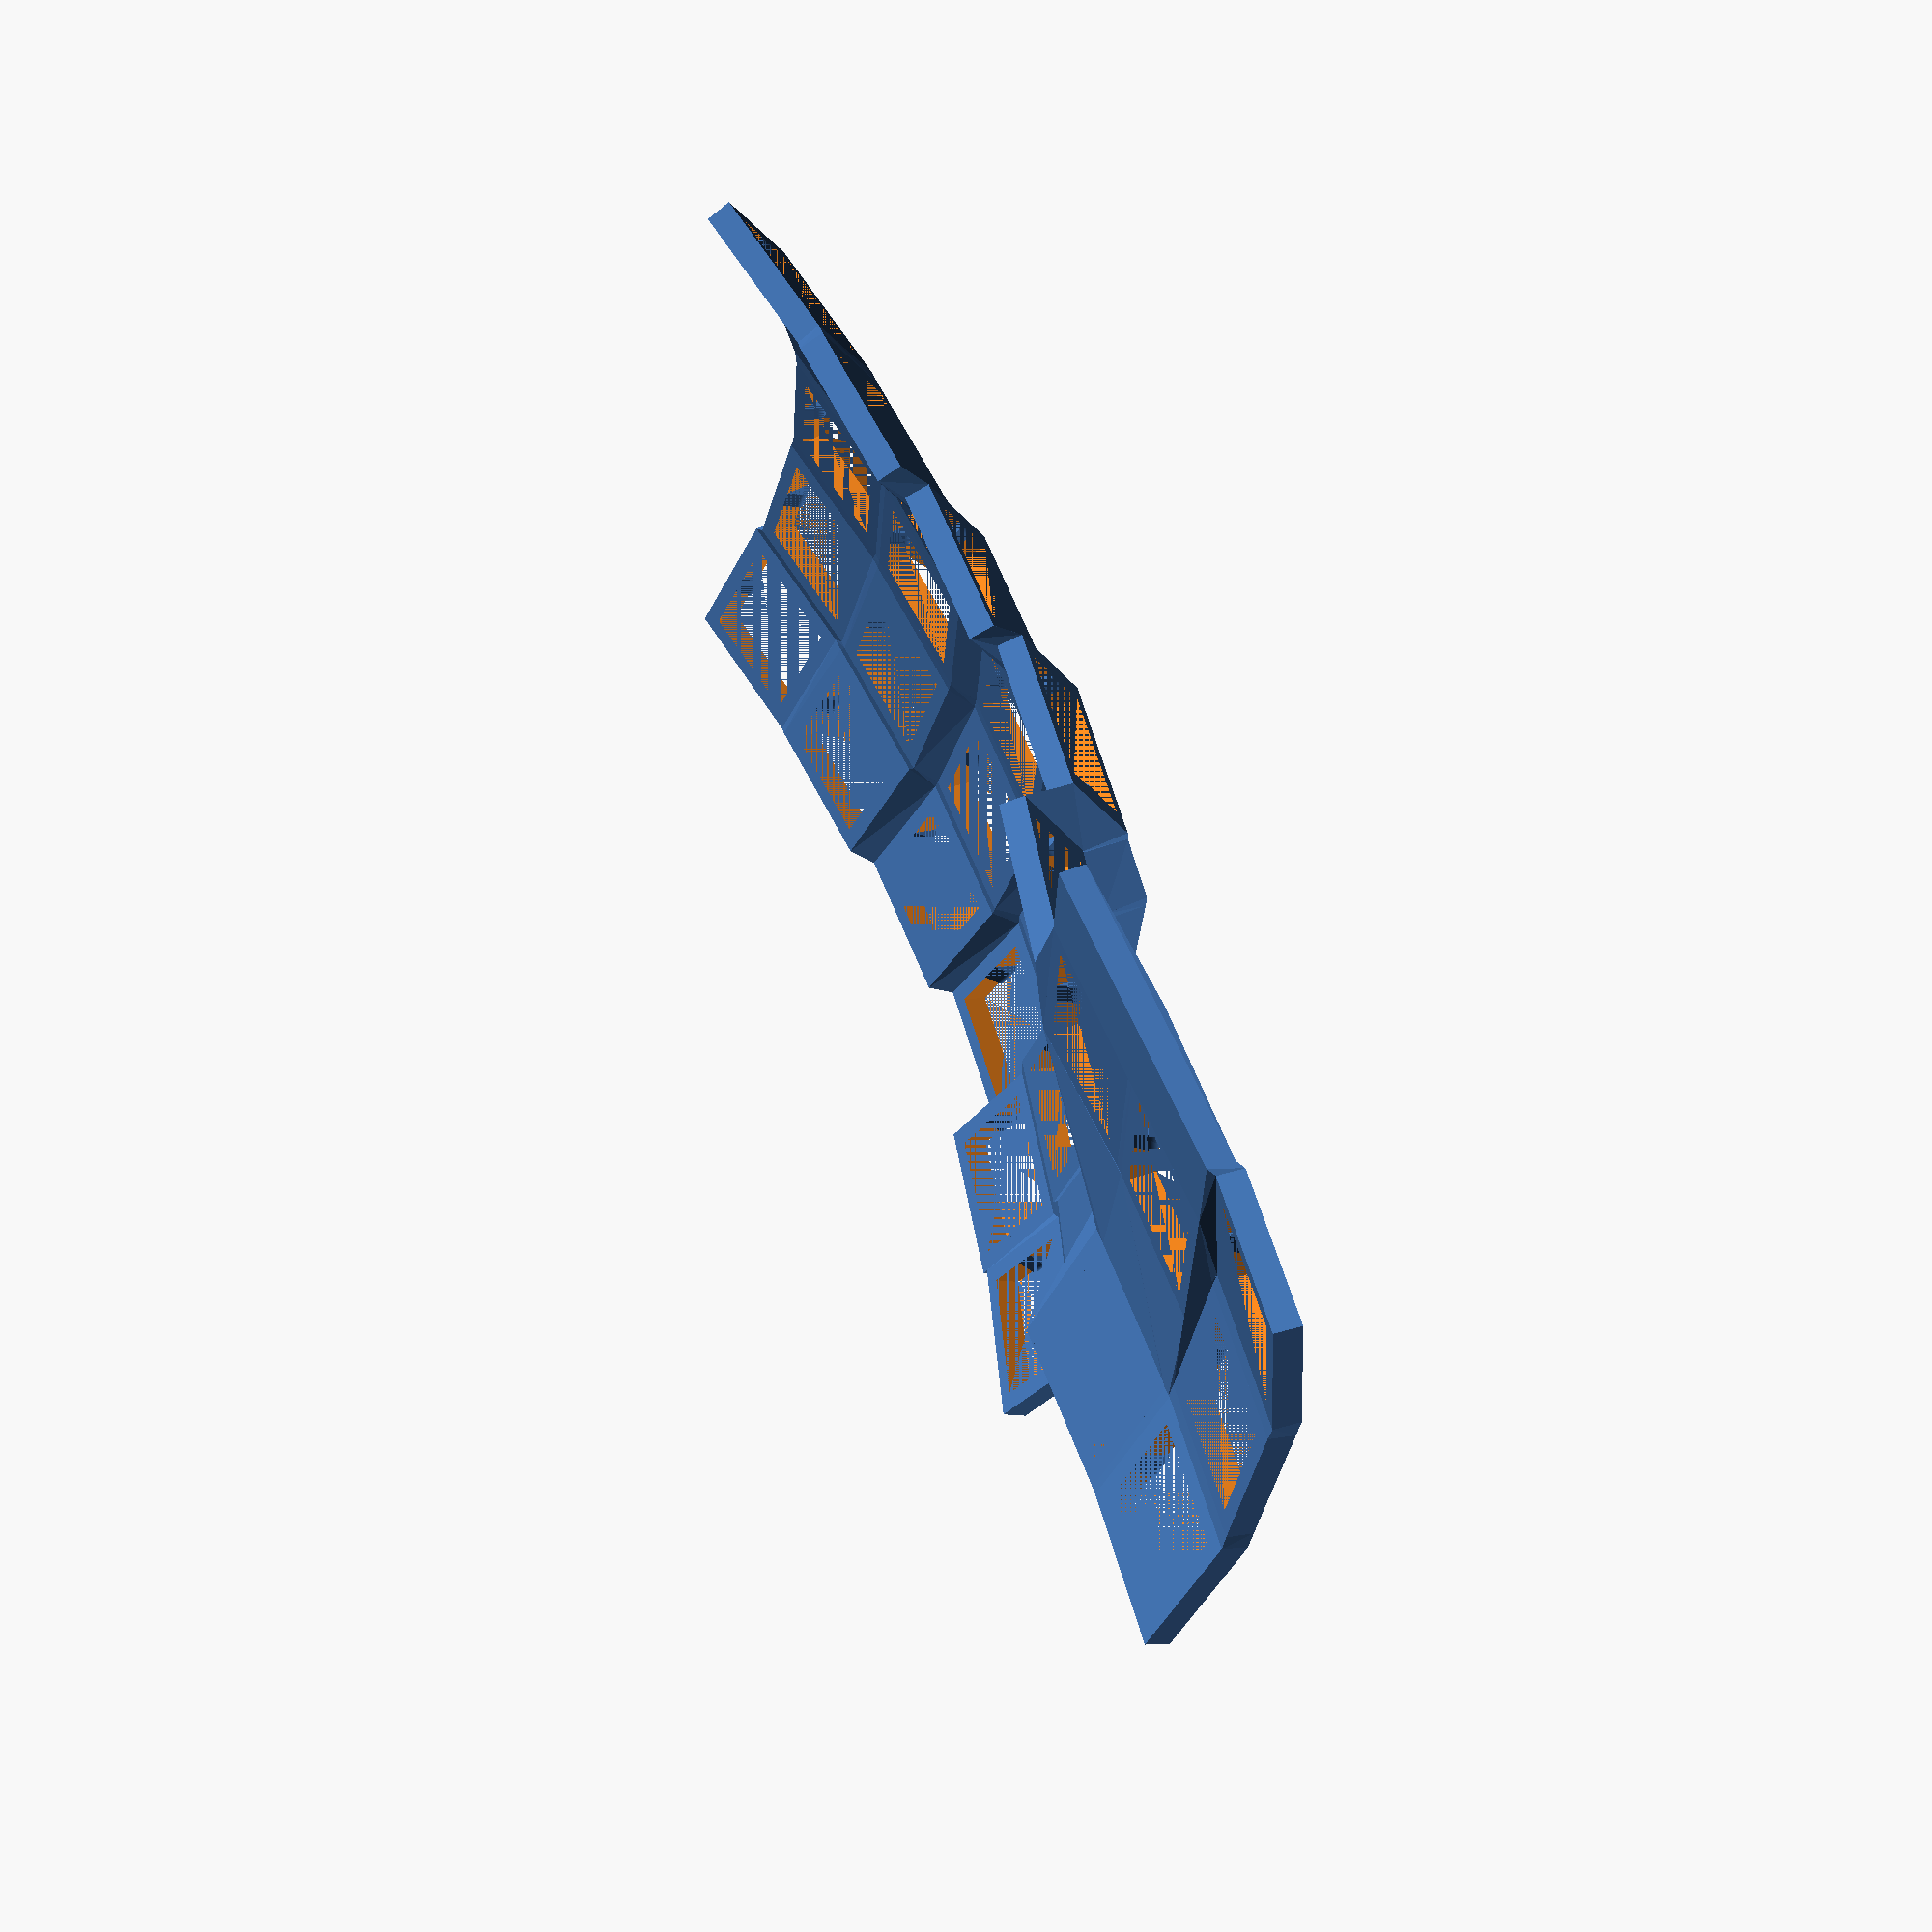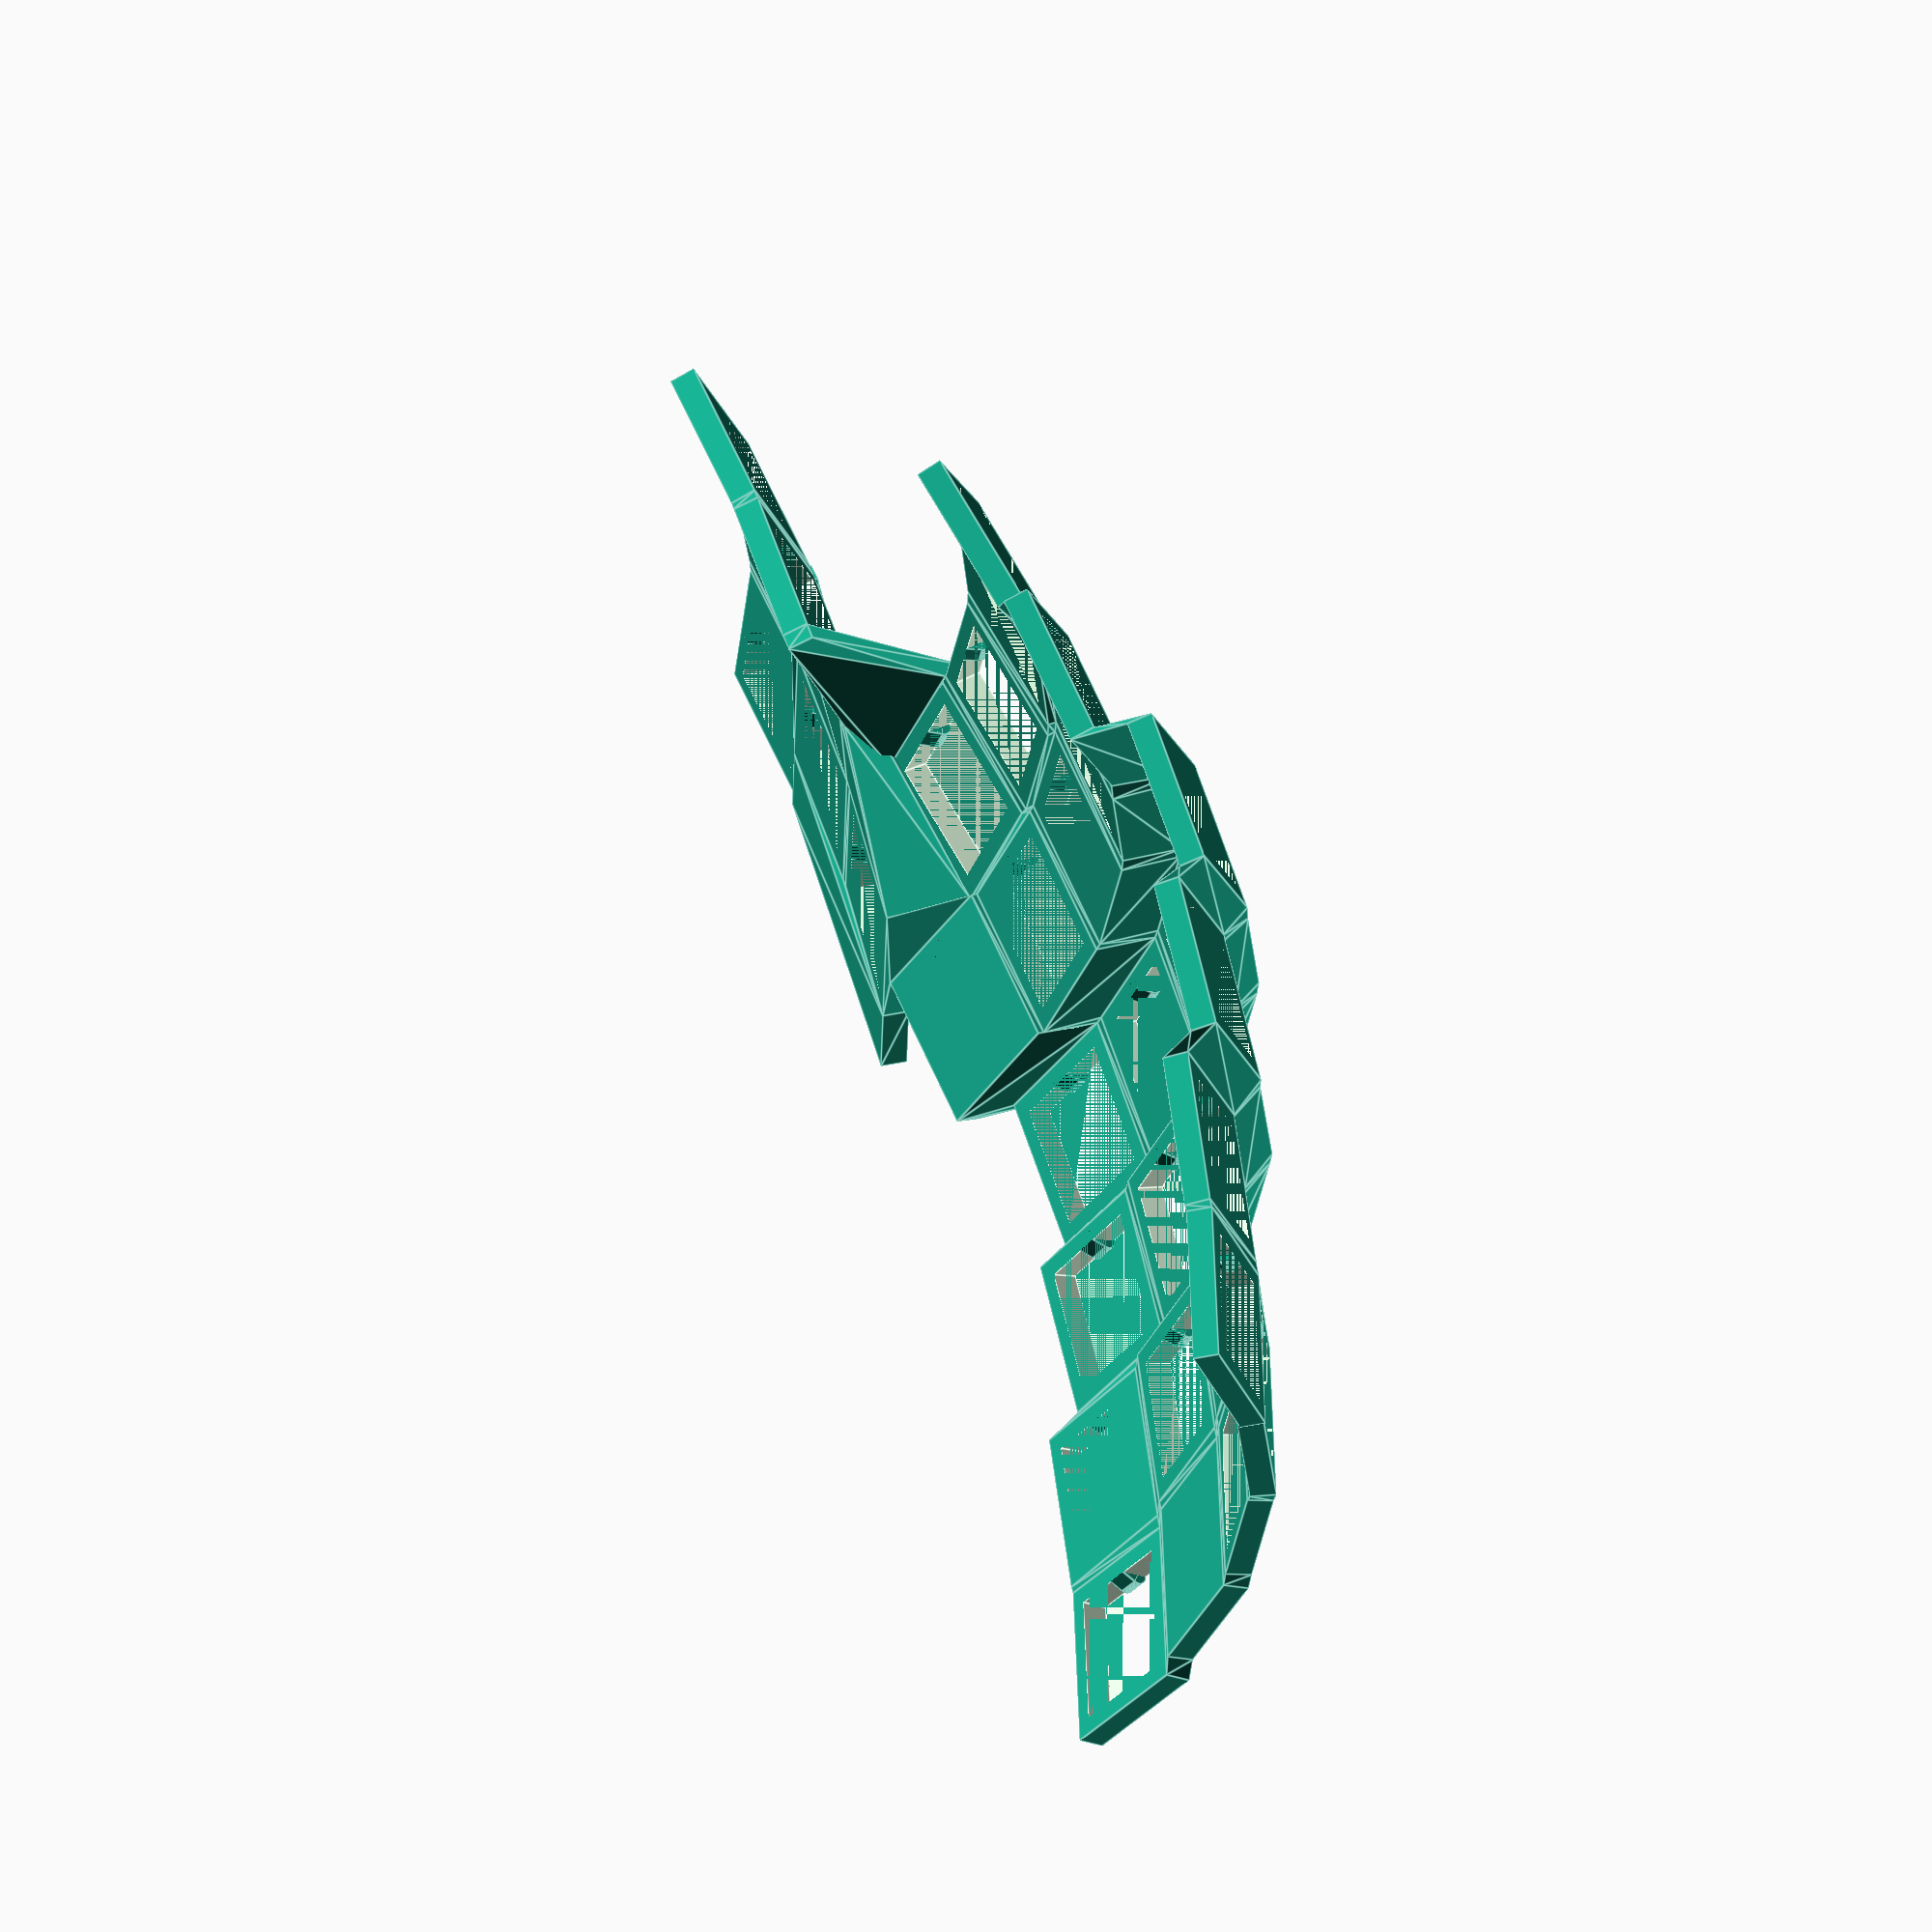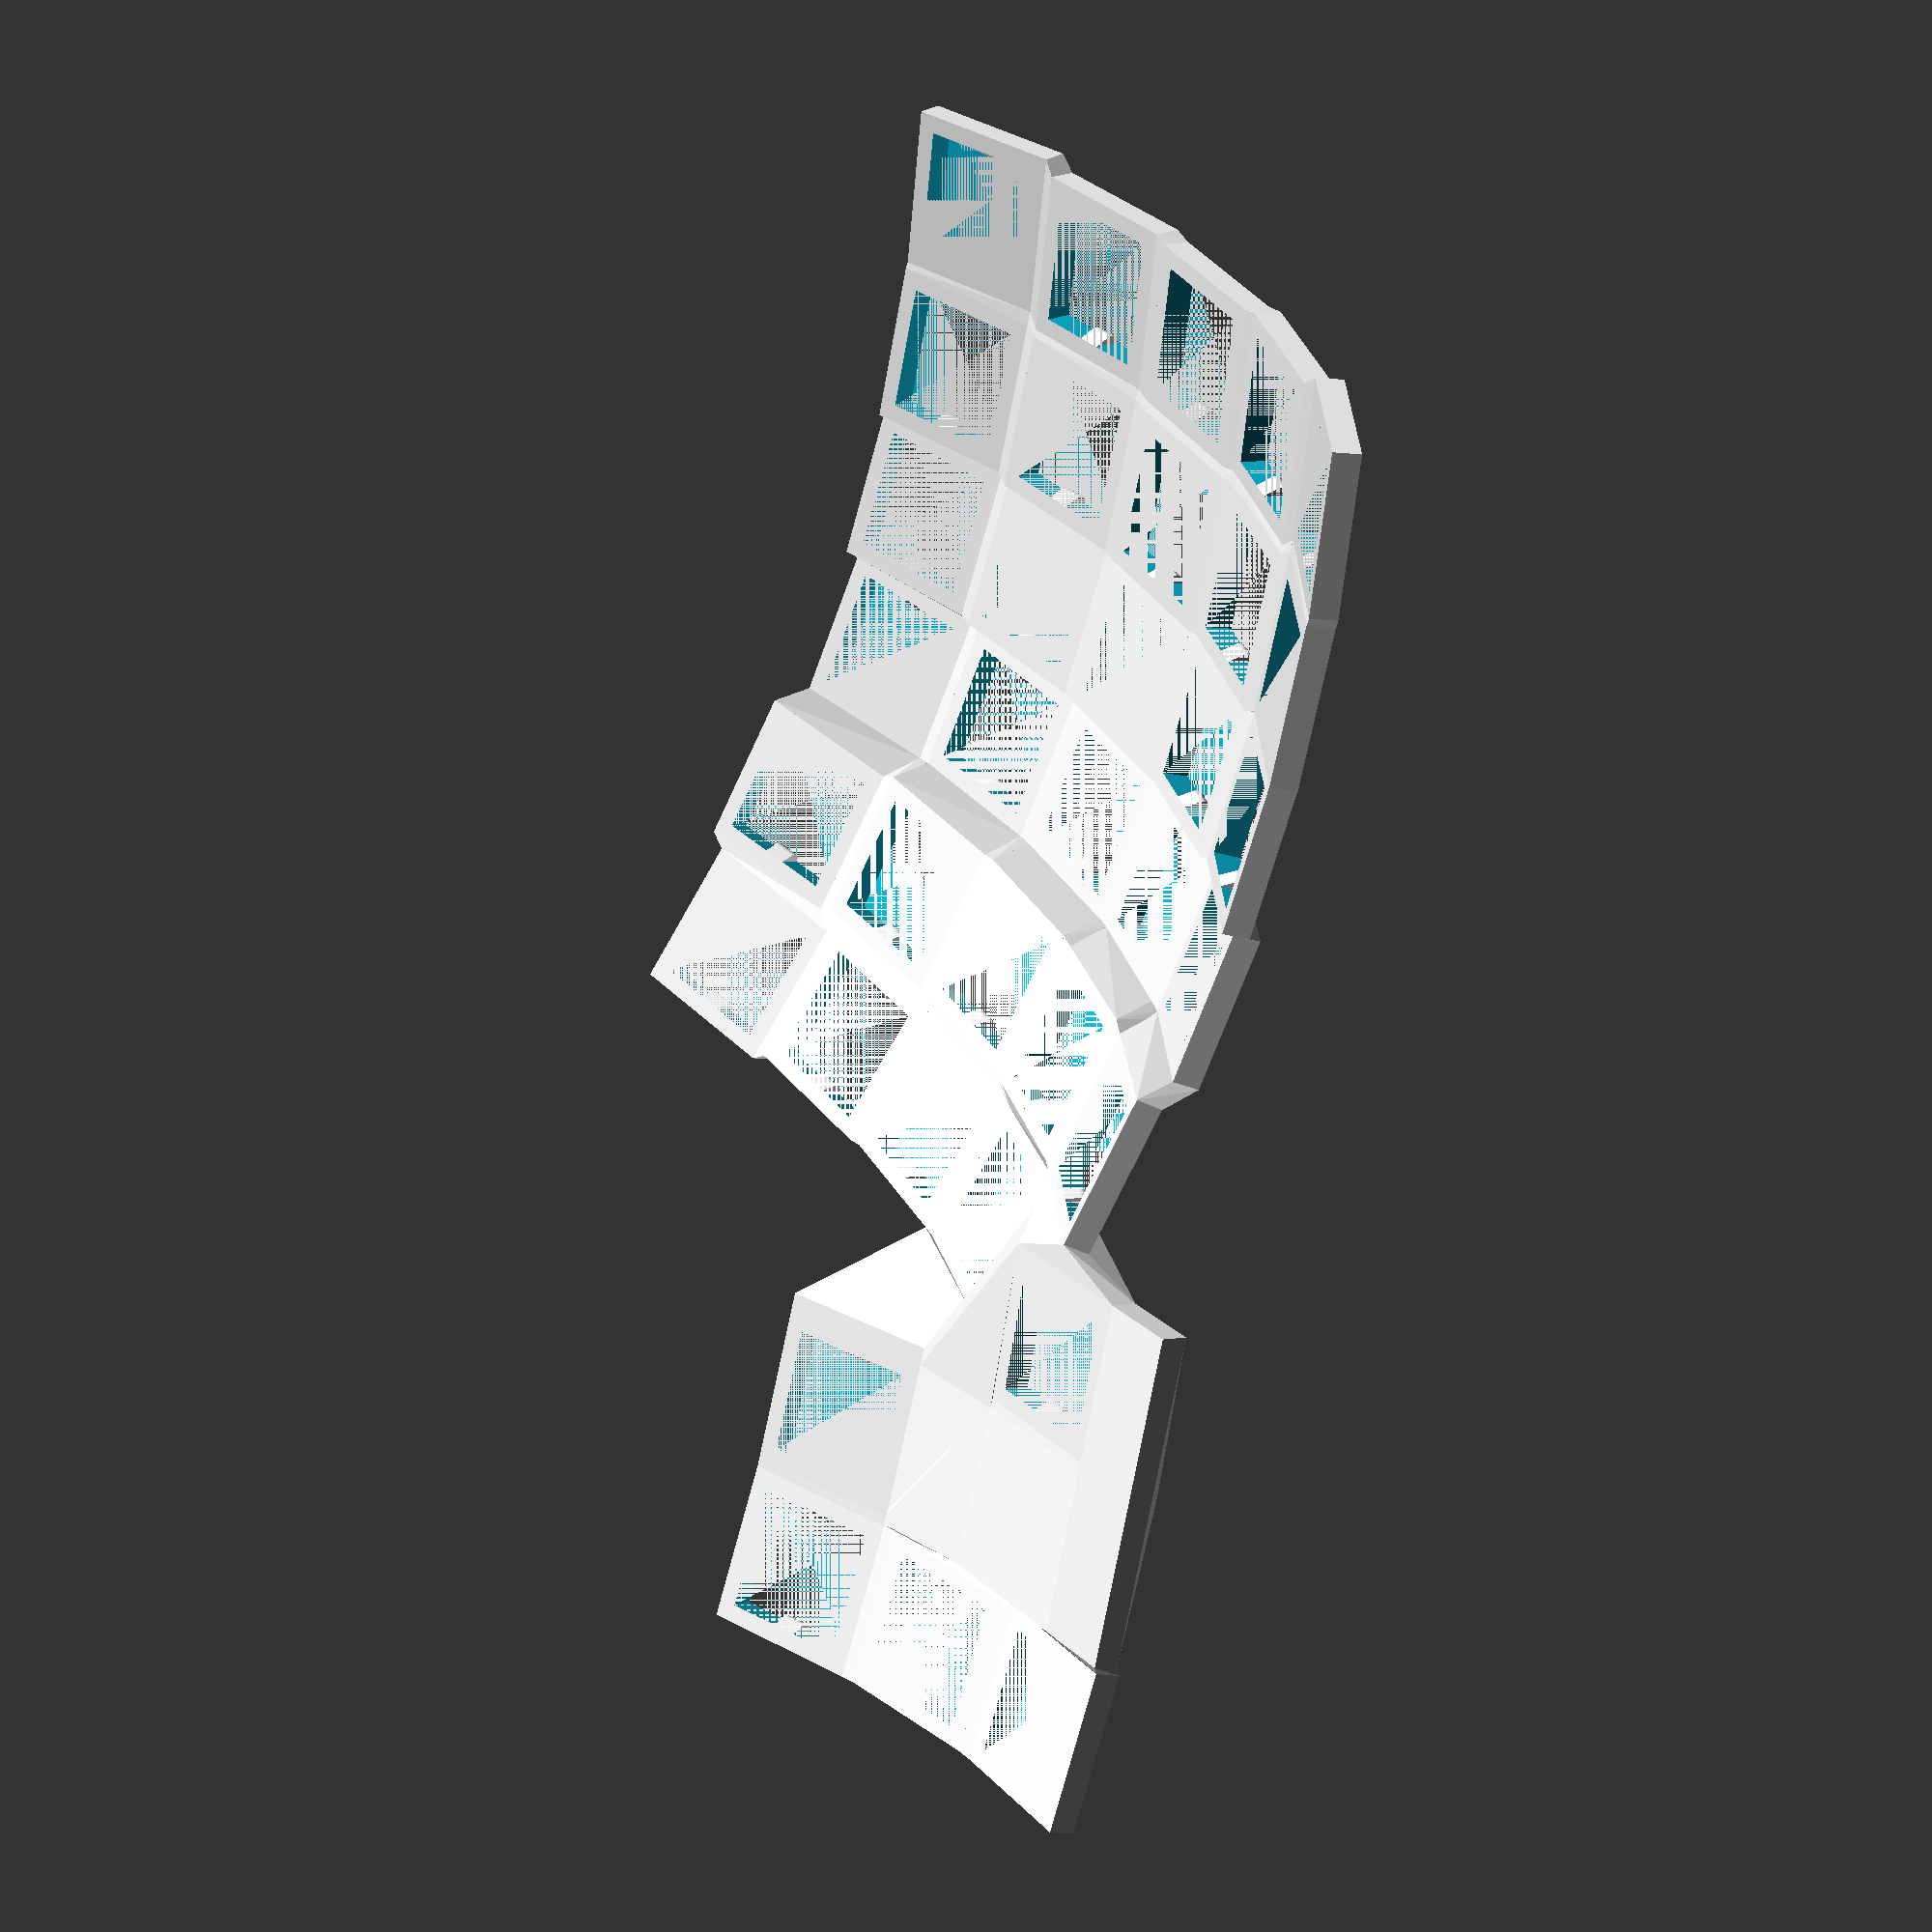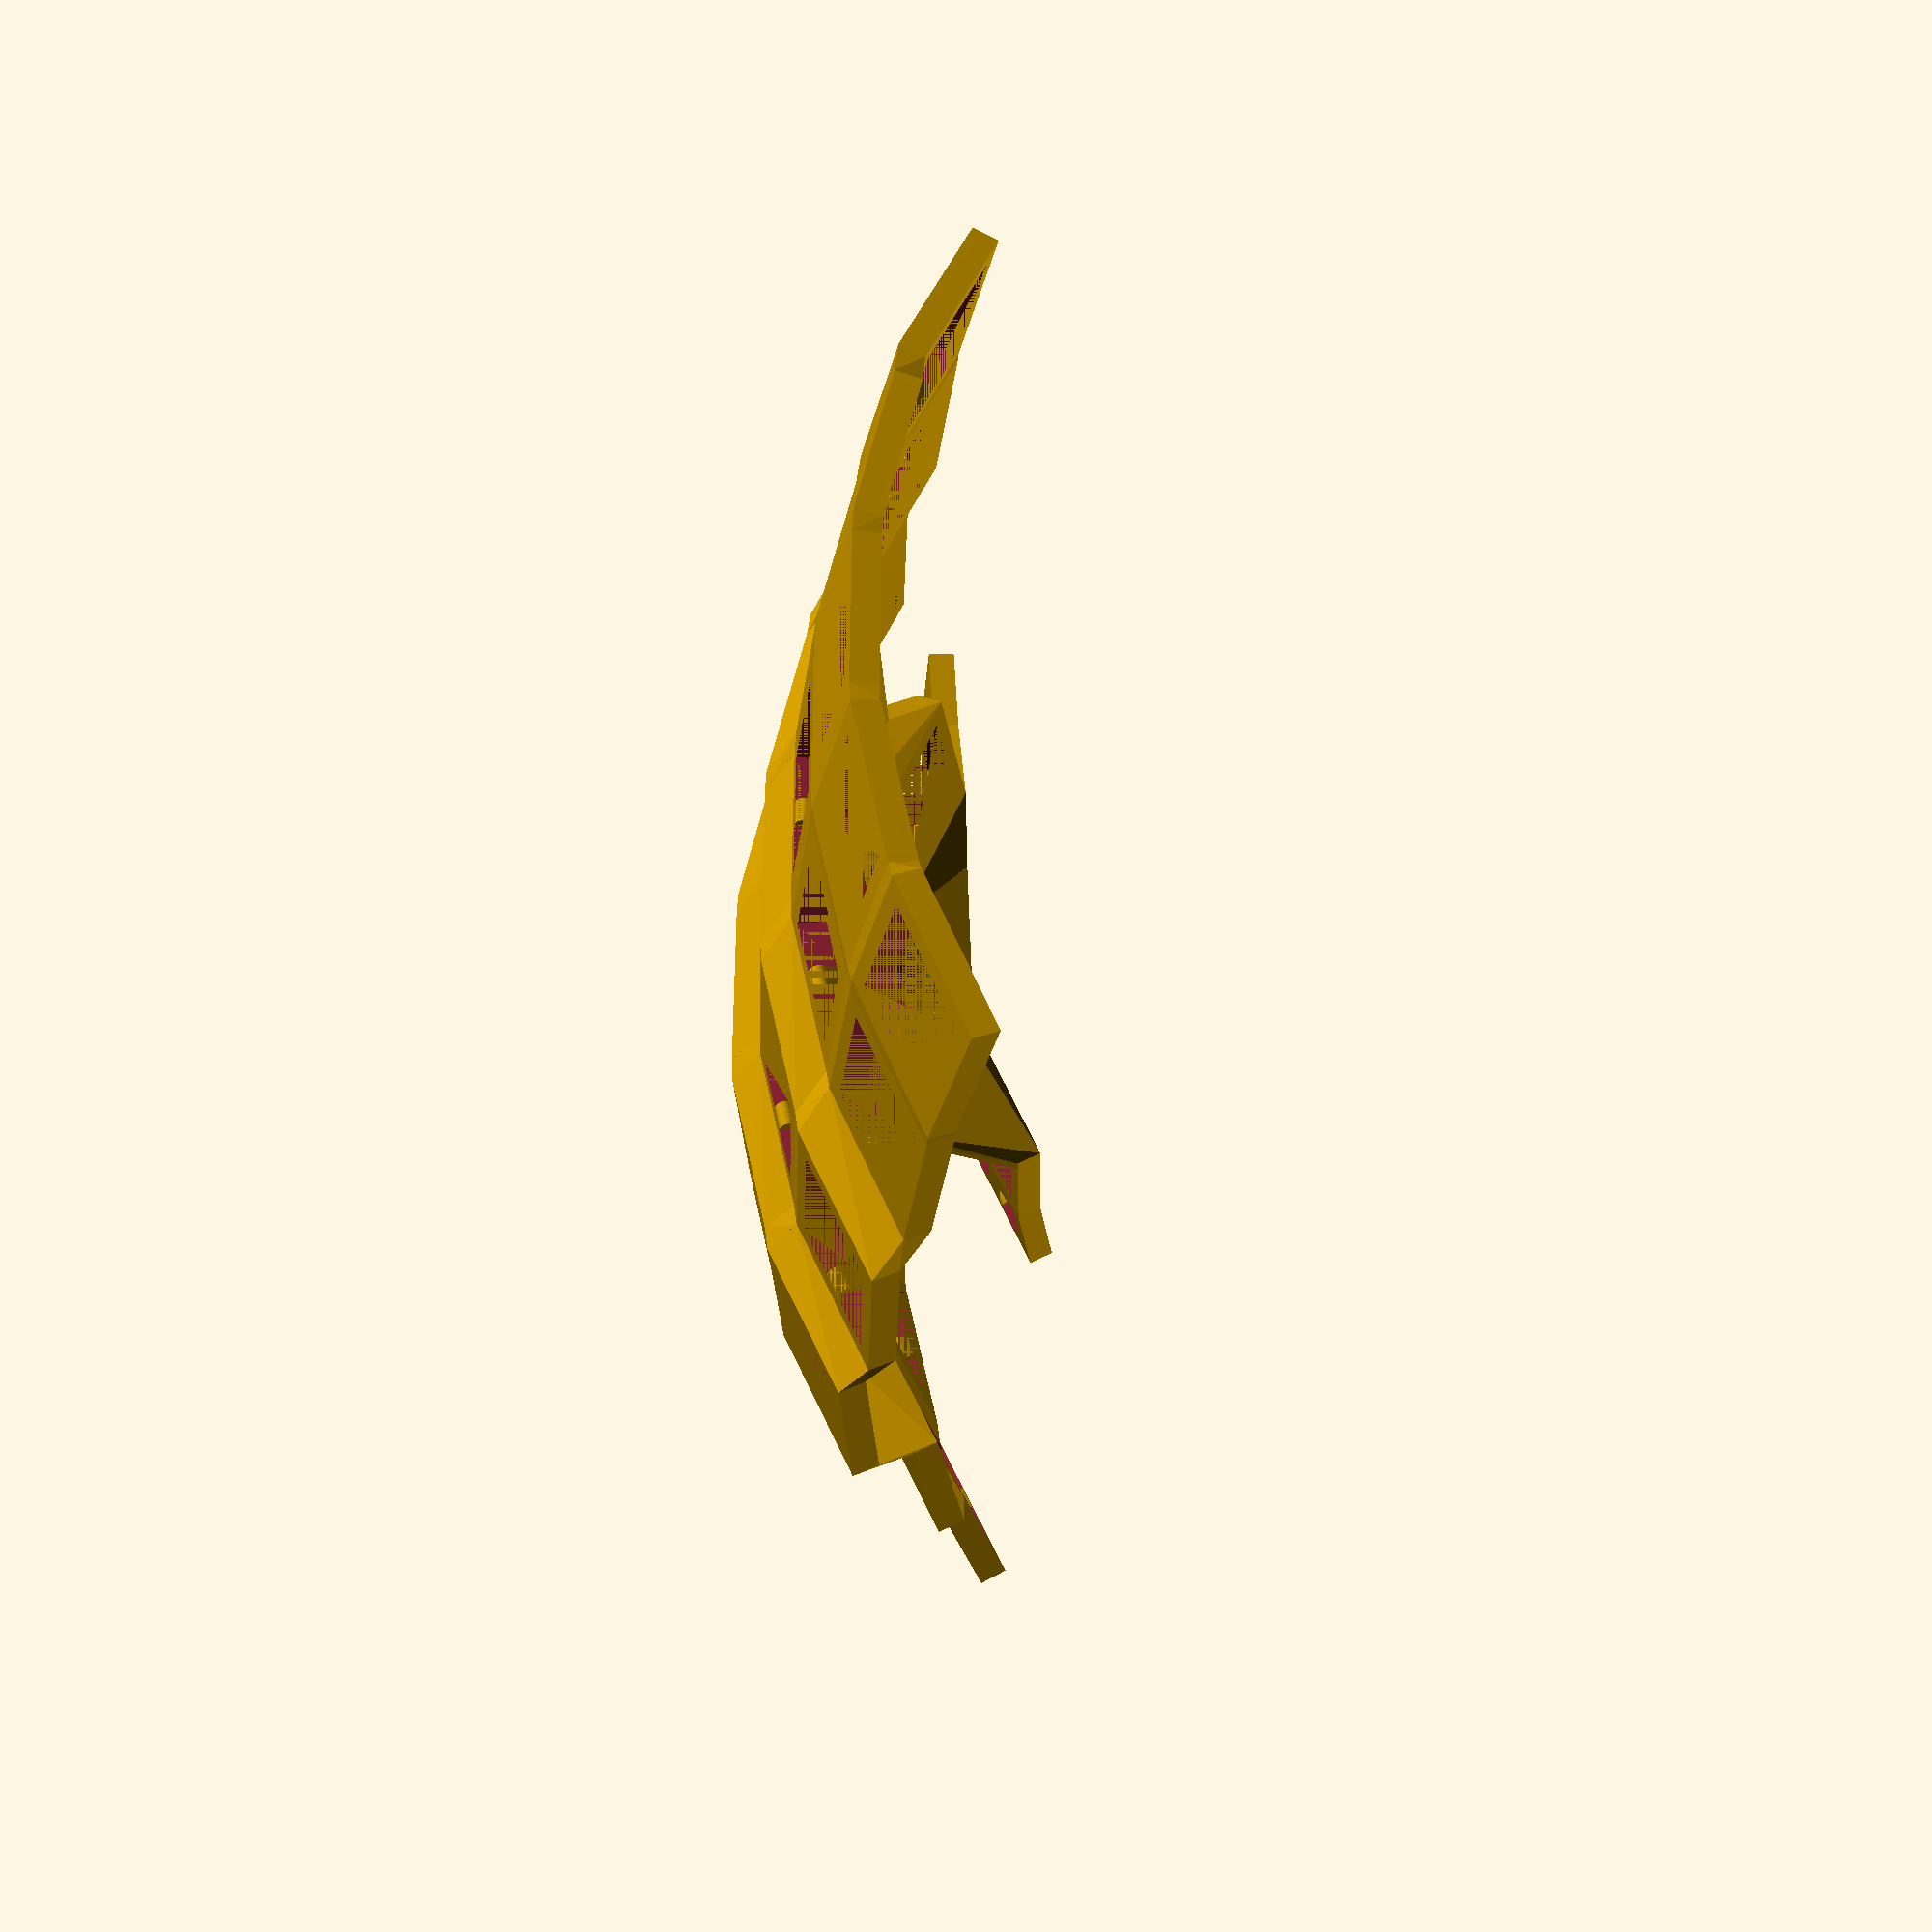
<openscad>
union(){
    rotate(a=12){
        union(){
            cube(size=0);
            translate(v=[-20, 8, 16]){
                rotate(a=[15, 15, 0]){
                    translate(v=[-11.017892801461532, -12.01629597612186, 34.97825]){
                        rotate(a=[-13.639934051688192, 4.355527902560735, 0]){
                            difference(){
                                cube(size=[18.415, 18.415, 3], center=true);
                                difference(){
                                    cube(size=[14.4, 14.4, 3], center=true);
                                    mirror(-1){
                                        union(){
                                            translate(v=[-7.2, -1.475, -0.5]){
                                                rotate(a=[0, 90, 90]){
                                                    cylinder(h=2.75, r=1, $fn=60);
                                                };
                                            };
                                            translate(v=[-7.2, -1.475, -0.5]){
                                                rotate(a=[0, -30, 0]){
                                                    cube(size=[1, 2.75, 3]);
                                                };
                                            };
                                        };
                                    };
                                    union(){
                                        translate(v=[-7.2, -1.475, -0.5]){
                                            rotate(a=[0, 90, 90]){
                                                cylinder(h=2.75, r=1, $fn=60);
                                            };
                                        };
                                        translate(v=[-7.2, -1.475, -0.5]){
                                            rotate(a=[0, -30, 0]){
                                                cube(size=[1, 2.75, 3]);
                                            };
                                        };
                                    };
                                };
                            };
                        };
                    };
                };
            };
            *hull(){
                union(){
                    translate(v=[-20, 8, 16]){
                        rotate(a=[15, 15, 0]){
                            translate(v=[-11.017892801461532, -12.01629597612186, 34.97825]){
                                rotate(a=[-13.639934051688192, 4.355527902560735, 0]){
                                    translate(v=[9.2075, -9.2075, -1.5]){
                                        cube(size=[0.01, 18.415, 3]);
                                    };
                                };
                            };
                        };
                    };
                    translate(v=[-20, 8, 16]){
                        rotate(a=[15, 15, 0]){
                            translate(v=[8.5, -2.51629597612186, 34.256249999999994]){
                                rotate(a=[-8.639934051688192, 0.0, 0]){
                                    translate(v=[-9.2175, -9.2075, -1.5]){
                                        cube(size=[0.01, 18.415, 3]);
                                    };
                                };
                            };
                        };
                    };
                };
            };
            hull(){
                union(){
                    translate(v=[-20, 8, 16]){
                        rotate(a=[15, 15, 0]){
                            translate(v=[-11.017892801461532, -12.01629597612186, 34.97825]){
                                rotate(a=[-13.639934051688192, 4.355527902560735, 0]){
                                    translate(v=[-9.2075, 9.2075, -1.5]){
                                        cube(size=[18.415, 0.01, 3]);
                                    };
                                };
                            };
                        };
                    };
                    translate(v=[-20, 8, 16]){
                        rotate(a=[15, 15, 0]){
                            translate(v=[-11.017892801461532, 8.5, 32.72200000000001]){
                                rotate(a=[0.0, 4.355527902560735, 0]){
                                    translate(v=[-9.2075, -9.2175, -1.5]){
                                        cube(size=[18.415, 0.01, 3]);
                                    };
                                };
                            };
                        };
                    };
                };
            };
            hull(){
                union(){
                    translate(v=[-20, 8, 16]){
                        rotate(a=[15, 15, 0]){
                            translate(v=[-11.017892801461532, -12.01629597612186, 34.97825]){
                                rotate(a=[-13.639934051688192, 4.355527902560735, 0]){
                                    translate(v=[9.1975, 9.1975, -1.5]){
                                        cube(size=[0.01, 0.01, 3]);
                                    };
                                };
                            };
                        };
                    };
                    translate(v=[-20, 8, 16]){
                        rotate(a=[15, 15, 0]){
                            translate(v=[8.5, -2.51629597612186, 34.256249999999994]){
                                rotate(a=[-8.639934051688192, 0.0, 0]){
                                    translate(v=[-9.2075, 9.1975, -1.5]){
                                        cube(size=[0.01, 0.01, 3]);
                                    };
                                };
                            };
                        };
                    };
                    translate(v=[-20, 8, 16]){
                        rotate(a=[15, 15, 0]){
                            translate(v=[-11.017892801461532, 8.5, 32.72200000000001]){
                                rotate(a=[0.0, 4.355527902560735, 0]){
                                    translate(v=[9.1975, -9.2075, -1.5]){
                                        cube(size=[0.01, 0.01, 3]);
                                    };
                                };
                            };
                        };
                    };
                    translate(v=[-20, 8, 16]){
                        rotate(a=[15, 15, 0]){
                            translate(v=[8.5, 8.5, 32.0]){
                                rotate(a=[0.0, 0.0, 0]){
                                    *translate(v=[-9.2075, -9.2075, -1.5]){
                                        cube(size=[0.01, 0.01, 3]);
                                    };
                                };
                            };
                        };
                    };
                };
            };
            translate(v=[-20, 8, 16]){
                rotate(a=[15, 15, 0]){
                    translate(v=[-11.017892801461532, 8.5, 32.72200000000001]){
                        rotate(a=[0.0, 4.355527902560735, 0]){
                            difference(){
                                cube(size=[18.415, 18.415, 3], center=true);
                                difference(){
                                    cube(size=[14.4, 14.4, 3], center=true);
                                    mirror(-1){
                                        union(){
                                            translate(v=[-7.2, -1.475, -0.5]){
                                                rotate(a=[0, 90, 90]){
                                                    cylinder(h=2.75, r=1, $fn=60);
                                                };
                                            };
                                            translate(v=[-7.2, -1.475, -0.5]){
                                                rotate(a=[0, -30, 0]){
                                                    cube(size=[1, 2.75, 3]);
                                                };
                                            };
                                        };
                                    };
                                    union(){
                                        translate(v=[-7.2, -1.475, -0.5]){
                                            rotate(a=[0, 90, 90]){
                                                cylinder(h=2.75, r=1, $fn=60);
                                            };
                                        };
                                        translate(v=[-7.2, -1.475, -0.5]){
                                            rotate(a=[0, -30, 0]){
                                                cube(size=[1, 2.75, 3]);
                                            };
                                        };
                                    };
                                };
                            };
                        };
                    };
                };
            };
            hull(){
                union(){
                    translate(v=[-20, 8, 16]){
                        rotate(a=[15, 15, 0]){
                            translate(v=[-11.017892801461532, 8.5, 32.72200000000001]){
                                rotate(a=[0.0, 4.355527902560735, 0]){
                                    translate(v=[9.2075, -9.2075, -1.5]){
                                        cube(size=[0.01, 18.415, 3]);
                                    };
                                };
                            };
                        };
                    };
                    translate(v=[-20, 8, 16]){
                        rotate(a=[15, 15, 0]){
                            translate(v=[8.5, 8.5, 32.0]){
                                rotate(a=[0.0, 0.0, 0]){
                                    *translate(v=[-9.2175, -9.2075, -1.5]){
                                        cube(size=[0.01, 18.415, 3]);
                                    };
                                };
                            };
                        };
                    };
                };
            };
            hull(){
                union(){
                    translate(v=[-20, 8, 16]){
                        rotate(a=[15, 15, 0]){
                            translate(v=[-11.017892801461532, 8.5, 32.72200000000001]){
                                rotate(a=[0.0, 4.355527902560735, 0]){
                                    translate(v=[-9.2075, 9.2075, -1.5]){
                                        cube(size=[18.415, 0.01, 3]);
                                    };
                                };
                            };
                        };
                    };
                    translate(v=[-20, 8, 16]){
                        rotate(a=[15, 15, 0]){
                            translate(v=[-11.017892801461532, 29.01629597612186, 34.97825]){
                                rotate(a=[13.639934051688192, 4.355527902560735, 0]){
                                    translate(v=[-9.2075, -9.2175, -1.5]){
                                        cube(size=[18.415, 0.01, 3]);
                                    };
                                };
                            };
                        };
                    };
                };
            };
            hull(){
                union(){
                    translate(v=[-20, 8, 16]){
                        rotate(a=[15, 15, 0]){
                            translate(v=[-11.017892801461532, 8.5, 32.72200000000001]){
                                rotate(a=[0.0, 4.355527902560735, 0]){
                                    translate(v=[9.1975, 9.1975, -1.5]){
                                        cube(size=[0.01, 0.01, 3]);
                                    };
                                };
                            };
                        };
                    };
                    translate(v=[-20, 8, 16]){
                        rotate(a=[15, 15, 0]){
                            translate(v=[8.5, 8.5, 32.0]){
                                rotate(a=[0.0, 0.0, 0]){
                                    *translate(v=[-9.2075, 9.1975, -1.5]){
                                        cube(size=[0.01, 0.01, 3]);
                                    };
                                };
                            };
                        };
                    };
                    translate(v=[-20, 8, 16]){
                        rotate(a=[15, 15, 0]){
                            translate(v=[-11.017892801461532, 29.01629597612186, 34.97825]){
                                rotate(a=[13.639934051688192, 4.355527902560735, 0]){
                                    translate(v=[9.1975, -9.2075, -1.5]){
                                        cube(size=[0.01, 0.01, 3]);
                                    };
                                };
                            };
                        };
                    };
                    translate(v=[-20, 8, 16]){
                        rotate(a=[15, 15, 0]){
                            translate(v=[8.5, 29.01629597612186, 34.256249999999994]){
                                rotate(a=[13.639934051688192, 0.0, 0]){
                                    translate(v=[-9.2075, -9.2075, -1.5]){
                                        cube(size=[0.01, 0.01, 3]);
                                    };
                                };
                            };
                        };
                    };
                };
            };
            translate(v=[-20, 8, 16]){
                rotate(a=[15, 15, 0]){
                    translate(v=[-11.017892801461532, 29.01629597612186, 34.97825]){
                        rotate(a=[13.639934051688192, 4.355527902560735, 0]){
                            difference(){
                                cube(size=[18.415, 18.415, 3], center=true);
                                difference(){
                                    cube(size=[14.4, 14.4, 3], center=true);
                                    mirror(-1){
                                        union(){
                                            translate(v=[-7.2, -1.475, -0.5]){
                                                rotate(a=[0, 90, 90]){
                                                    cylinder(h=2.75, r=1, $fn=60);
                                                };
                                            };
                                            translate(v=[-7.2, -1.475, -0.5]){
                                                rotate(a=[0, -30, 0]){
                                                    cube(size=[1, 2.75, 3]);
                                                };
                                            };
                                        };
                                    };
                                    union(){
                                        translate(v=[-7.2, -1.475, -0.5]){
                                            rotate(a=[0, 90, 90]){
                                                cylinder(h=2.75, r=1, $fn=60);
                                            };
                                        };
                                        translate(v=[-7.2, -1.475, -0.5]){
                                            rotate(a=[0, -30, 0]){
                                                cube(size=[1, 2.75, 3]);
                                            };
                                        };
                                    };
                                };
                            };
                        };
                    };
                };
            };
            hull(){
                union(){
                    translate(v=[-20, 8, 16]){
                        rotate(a=[15, 15, 0]){
                            translate(v=[-11.017892801461532, 29.01629597612186, 34.97825]){
                                rotate(a=[13.639934051688192, 4.355527902560735, 0]){
                                    translate(v=[9.2075, -9.2075, -1.5]){
                                        cube(size=[0.01, 18.415, 3]);
                                    };
                                };
                            };
                        };
                    };
                    translate(v=[-20, 8, 16]){
                        rotate(a=[15, 15, 0]){
                            translate(v=[8.5, 29.01629597612186, 34.256249999999994]){
                                rotate(a=[13.639934051688192, 0.0, 0]){
                                    translate(v=[-9.2175, -9.2075, -1.5]){
                                        cube(size=[0.01, 18.415, 3]);
                                    };
                                };
                            };
                        };
                    };
                };
            };
            translate(v=[-20, 8, 16]){
                rotate(a=[15, 15, 0]){
                    translate(v=[8.5, -2.51629597612186, 34.256249999999994]){
                        rotate(a=[-8.639934051688192, 0.0, 0]){
                            difference(){
                                cube(size=[18.415, 18.415, 3], center=true);
                                difference(){
                                    cube(size=[14.4, 14.4, 3], center=true);
                                    mirror(-1){
                                        union(){
                                            translate(v=[-7.2, -1.475, -0.5]){
                                                rotate(a=[0, 90, 90]){
                                                    cylinder(h=2.75, r=1, $fn=60);
                                                };
                                            };
                                            translate(v=[-7.2, -1.475, -0.5]){
                                                rotate(a=[0, -30, 0]){
                                                    cube(size=[1, 2.75, 3]);
                                                };
                                            };
                                        };
                                    };
                                    union(){
                                        translate(v=[-7.2, -1.475, -0.5]){
                                            rotate(a=[0, 90, 90]){
                                                cylinder(h=2.75, r=1, $fn=60);
                                            };
                                        };
                                        translate(v=[-7.2, -1.475, -0.5]){
                                            rotate(a=[0, -30, 0]){
                                                cube(size=[1, 2.75, 3]);
                                            };
                                        };
                                    };
                                };
                            };
                        };
                    };
                };
            };
            hull(){
                union(){
                    translate(v=[-20, 8, 16]){
                        rotate(a=[15, 15, 0]){
                            translate(v=[8.5, -2.51629597612186, 34.256249999999994]){
                                rotate(a=[-8.639934051688192, 0.0, 0]){
                                    translate(v=[9.2075, -9.2075, -1.5]){
                                        cube(size=[0.01, 18.415, 3]);
                                    };
                                };
                            };
                        };
                    };
                    translate(v=[-20, 8, 16]){
                        rotate(a=[15, 15, 0]){
                            translate(v=[28.01789280146153, -2.51629597612186, 34.97825]){
                                rotate(a=[-8.639934051688192, -4.355527902560735, 0]){
                                    translate(v=[-9.2175, -9.2075, -1.5]){
                                        cube(size=[0.01, 18.415, 3]);
                                    };
                                };
                            };
                        };
                    };
                };
            };
            hull(){
                union(){
                    translate(v=[-20, 8, 16]){
                        rotate(a=[15, 15, 0]){
                            translate(v=[8.5, -2.51629597612186, 34.256249999999994]){
                                rotate(a=[-8.639934051688192, 0.0, 0]){
                                    translate(v=[-9.2075, 9.2075, -1.5]){
                                        cube(size=[18.415, 0.01, 3]);
                                    };
                                };
                            };
                        };
                    };
                    translate(v=[-20, 8, 16]){
                        rotate(a=[15, 15, 0]){
                            translate(v=[8.5, 8.5, 32.0]){
                                rotate(a=[0.0, 0.0, 0]){
                                    *translate(v=[-9.2075, -9.2175, -1.5]){
                                        cube(size=[18.415, 0.01, 3]);
                                    };
                                };
                            };
                        };
                    };
                };
            };
            hull(){
                union(){
                    translate(v=[-20, 8, 16]){
                        rotate(a=[15, 15, 0]){
                            translate(v=[8.5, -2.51629597612186, 34.256249999999994]){
                                rotate(a=[-8.639934051688192, 0.0, 0]){
                                    translate(v=[9.1975, 9.1975, -1.5]){
                                        cube(size=[0.01, 0.01, 3]);
                                    };
                                };
                            };
                        };
                    };
                    translate(v=[-20, 8, 16]){
                        rotate(a=[15, 15, 0]){
                            translate(v=[28.01789280146153, -2.51629597612186, 34.97825]){
                                rotate(a=[-8.639934051688192, -4.355527902560735, 0]){
                                    translate(v=[-9.2075, 9.1975, -1.5]){
                                        cube(size=[0.01, 0.01, 3]);
                                    };
                                };
                            };
                        };
                    };
                    translate(v=[-20, 8, 16]){
                        rotate(a=[15, 15, 0]){
                            translate(v=[8.5, 8.5, 32.0]){
                                rotate(a=[0.0, 0.0, 0]){
                                    *translate(v=[9.1975, -9.2075, -1.5]){
                                        cube(size=[0.01, 0.01, 3]);
                                    };
                                };
                            };
                        };
                    };
                    translate(v=[-20, 8, 16]){
                        rotate(a=[15, 15, 0]){
                            translate(v=[28.01789280146153, 8.5, 32.72200000000001]){
                                rotate(a=[0.0, -4.355527902560735, 0]){
                                    *translate(v=[-9.2075, -9.2075, -1.5]){
                                        cube(size=[0.01, 0.01, 3]);
                                    };
                                };
                            };
                        };
                    };
                };
            };
            *cube(size=0);
            hull(){
                union(){
                    translate(v=[-20, 8, 16]){
                        rotate(a=[15, 15, 0]){
                            translate(v=[8.5, 8.5, 32.0]){
                                rotate(a=[0.0, 0.0, 0]){
                                    *translate(v=[9.2075, -9.2075, -1.5]){
                                        cube(size=[0.01, 18.415, 3]);
                                    };
                                };
                            };
                        };
                    };
                    translate(v=[-20, 8, 16]){
                        rotate(a=[15, 15, 0]){
                            translate(v=[28.01789280146153, 8.5, 32.72200000000001]){
                                rotate(a=[0.0, -4.355527902560735, 0]){
                                    *translate(v=[-9.2175, -9.2075, -1.5]){
                                        cube(size=[0.01, 18.415, 3]);
                                    };
                                };
                            };
                        };
                    };
                };
            };
            hull(){
                union(){
                    translate(v=[-20, 8, 16]){
                        rotate(a=[15, 15, 0]){
                            translate(v=[8.5, 8.5, 32.0]){
                                rotate(a=[0.0, 0.0, 0]){
                                    *translate(v=[-9.2075, 9.2075, -1.5]){
                                        cube(size=[18.415, 0.01, 3]);
                                    };
                                };
                            };
                        };
                    };
                    translate(v=[-20, 8, 16]){
                        rotate(a=[15, 15, 0]){
                            translate(v=[8.5, 29.01629597612186, 34.256249999999994]){
                                rotate(a=[13.639934051688192, 0.0, 0]){
                                    translate(v=[-9.2075, -9.2175, -1.5]){
                                        cube(size=[18.415, 0.01, 3]);
                                    };
                                };
                            };
                        };
                    };
                };
            };
            hull(){
                union(){
                    translate(v=[-20, 8, 16]){
                        rotate(a=[15, 15, 0]){
                            translate(v=[8.5, 8.5, 32.0]){
                                rotate(a=[0.0, 0.0, 0]){
                                    *translate(v=[9.1975, 9.1975, -1.5]){
                                        cube(size=[0.01, 0.01, 3]);
                                    };
                                };
                            };
                        };
                    };
                    translate(v=[-20, 8, 16]){
                        rotate(a=[15, 15, 0]){
                            translate(v=[28.01789280146153, 8.5, 32.72200000000001]){
                                rotate(a=[0.0, -4.355527902560735, 0]){
                                    *translate(v=[-9.2075, 9.1975, -1.5]){
                                        cube(size=[0.01, 0.01, 3]);
                                    };
                                };
                            };
                        };
                    };
                    translate(v=[-20, 8, 16]){
                        rotate(a=[15, 15, 0]){
                            translate(v=[8.5, 29.01629597612186, 34.256249999999994]){
                                rotate(a=[13.639934051688192, 0.0, 0]){
                                    translate(v=[9.1975, -9.2075, -1.5]){
                                        cube(size=[0.01, 0.01, 3]);
                                    };
                                };
                            };
                        };
                    };
                    translate(v=[-20, 8, 16]){
                        rotate(a=[15, 15, 0]){
                            translate(v=[28.01789280146153, 29.01629597612186, 34.97825]){
                                rotate(a=[13.639934051688192, -4.355527902560735, 0]){
                                    *translate(v=[-9.2075, -9.2075, -1.5]){
                                        cube(size=[0.01, 0.01, 3]);
                                    };
                                };
                            };
                        };
                    };
                };
            };
            translate(v=[-20, 8, 16]){
                rotate(a=[15, 15, 0]){
                    translate(v=[8.5, 29.01629597612186, 34.256249999999994]){
                        rotate(a=[13.639934051688192, 0.0, 0]){
                            difference(){
                                cube(size=[18.415, 18.415, 3], center=true);
                                difference(){
                                    cube(size=[14.4, 14.4, 3], center=true);
                                    mirror(-1){
                                        union(){
                                            translate(v=[-7.2, -1.475, -0.5]){
                                                rotate(a=[0, 90, 90]){
                                                    cylinder(h=2.75, r=1, $fn=60);
                                                };
                                            };
                                            translate(v=[-7.2, -1.475, -0.5]){
                                                rotate(a=[0, -30, 0]){
                                                    cube(size=[1, 2.75, 3]);
                                                };
                                            };
                                        };
                                    };
                                    union(){
                                        translate(v=[-7.2, -1.475, -0.5]){
                                            rotate(a=[0, 90, 90]){
                                                cylinder(h=2.75, r=1, $fn=60);
                                            };
                                        };
                                        translate(v=[-7.2, -1.475, -0.5]){
                                            rotate(a=[0, -30, 0]){
                                                cube(size=[1, 2.75, 3]);
                                            };
                                        };
                                    };
                                };
                            };
                        };
                    };
                };
            };
            hull(){
                union(){
                    translate(v=[-20, 8, 16]){
                        rotate(a=[15, 15, 0]){
                            translate(v=[8.5, 29.01629597612186, 34.256249999999994]){
                                rotate(a=[13.639934051688192, 0.0, 0]){
                                    translate(v=[9.2075, -9.2075, -1.5]){
                                        cube(size=[0.01, 18.415, 3]);
                                    };
                                };
                            };
                        };
                    };
                    translate(v=[-20, 8, 16]){
                        rotate(a=[15, 15, 0]){
                            translate(v=[28.01789280146153, 29.01629597612186, 34.97825]){
                                rotate(a=[13.639934051688192, -4.355527902560735, 0]){
                                    *translate(v=[-9.2175, -9.2075, -1.5]){
                                        cube(size=[0.01, 18.415, 3]);
                                    };
                                };
                            };
                        };
                    };
                };
            };
            translate(v=[-20, 8, 16]){
                rotate(a=[15, 15, 0]){
                    translate(v=[28.01789280146153, -2.51629597612186, 34.97825]){
                        rotate(a=[-8.639934051688192, -4.355527902560735, 0]){
                            difference(){
                                cube(size=[18.415, 18.415, 3], center=true);
                                difference(){
                                    cube(size=[14.4, 14.4, 3], center=true);
                                    mirror(-1){
                                        union(){
                                            translate(v=[-7.2, -1.475, -0.5]){
                                                rotate(a=[0, 90, 90]){
                                                    cylinder(h=2.75, r=1, $fn=60);
                                                };
                                            };
                                            translate(v=[-7.2, -1.475, -0.5]){
                                                rotate(a=[0, -30, 0]){
                                                    cube(size=[1, 2.75, 3]);
                                                };
                                            };
                                        };
                                    };
                                    union(){
                                        translate(v=[-7.2, -1.475, -0.5]){
                                            rotate(a=[0, 90, 90]){
                                                cylinder(h=2.75, r=1, $fn=60);
                                            };
                                        };
                                        translate(v=[-7.2, -1.475, -0.5]){
                                            rotate(a=[0, -30, 0]){
                                                cube(size=[1, 2.75, 3]);
                                            };
                                        };
                                    };
                                };
                            };
                        };
                    };
                };
            };
            hull(){
                union(){
                    translate(v=[-20, 8, 16]){
                        rotate(a=[15, 15, 0]){
                            translate(v=[28.01789280146153, -2.51629597612186, 34.97825]){
                                rotate(a=[-8.639934051688192, -4.355527902560735, 0]){
                                    translate(v=[-9.2075, 9.2075, -1.5]){
                                        cube(size=[18.415, 0.01, 3]);
                                    };
                                };
                            };
                        };
                    };
                    translate(v=[-20, 8, 16]){
                        rotate(a=[15, 15, 0]){
                            translate(v=[28.01789280146153, 8.5, 32.72200000000001]){
                                rotate(a=[0.0, -4.355527902560735, 0]){
                                    *translate(v=[-9.2075, -9.2175, -1.5]){
                                        cube(size=[18.415, 0.01, 3]);
                                    };
                                };
                            };
                        };
                    };
                };
            };
            *cube(size=0);
            hull(){
                union(){
                    translate(v=[-20, 8, 16]){
                        rotate(a=[15, 15, 0]){
                            translate(v=[28.01789280146153, 8.5, 32.72200000000001]){
                                rotate(a=[0.0, -4.355527902560735, 0]){
                                    *translate(v=[-9.2075, 9.2075, -1.5]){
                                        cube(size=[18.415, 0.01, 3]);
                                    };
                                };
                            };
                        };
                    };
                    translate(v=[-20, 8, 16]){
                        rotate(a=[15, 15, 0]){
                            translate(v=[28.01789280146153, 29.01629597612186, 34.97825]){
                                rotate(a=[13.639934051688192, -4.355527902560735, 0]){
                                    *translate(v=[-9.2075, -9.2175, -1.5]){
                                        cube(size=[18.415, 0.01, 3]);
                                    };
                                };
                            };
                        };
                    };
                };
            };
            *cube(size=0);
        };
    };
    union(){
        cube(size=0);
        *cube(size=0);
        hull(){
            union(){
                translate(v=[0, 0, 10]){
                    rotate(a=[0, 15, 0]){
                        translate(v=[8.280390699229692, 7.680799415521385, 33.55120724684272]){
                            rotate(a=[-24.236701708521704, 13.612869916880676, 0]){
                                *translate(v=[9.2075, -9.2075, -1.5]){
                                    cube(size=[0.01, 18.415, 3]);
                                };
                            };
                        };
                    };
                };
                translate(v=[0, 0, 10]){
                    rotate(a=[0, 15, 0]){
                        translate(v=[27.591238312499996, 10.680799415521385, 29.961553815175108]){
                            rotate(a=[-24.236701708521704, 8.167721950128406, 0]){
                                translate(v=[-9.2175, -9.2075, -1.5]){
                                    cube(size=[0.01, 18.415, 3]);
                                };
                            };
                        };
                    };
                };
            };
        };
        hull(){
            union(){
                translate(v=[0, 0, 10]){
                    rotate(a=[0, 15, 0]){
                        translate(v=[8.280390699229692, 7.680799415521385, 33.55120724684272]){
                            rotate(a=[-24.236701708521704, 13.612869916880676, 0]){
                                *translate(v=[-9.2075, 9.2075, -1.5]){
                                    cube(size=[18.415, 0.01, 3]);
                                };
                            };
                        };
                    };
                };
                translate(v=[0, 0, 10]){
                    rotate(a=[0, 15, 0]){
                        translate(v=[8.280390699229692, 27.136623225312412, 27.6239239820965]){
                            rotate(a=[-12.118350854260852, 13.612869916880676, 0]){
                                translate(v=[-9.2075, -9.2175, -1.5]){
                                    cube(size=[18.415, 0.01, 3]);
                                };
                            };
                        };
                    };
                };
            };
        };
        *hull(){
            union(){
                translate(v=[0, 0, 10]){
                    rotate(a=[0, 15, 0]){
                        translate(v=[8.280390699229692, 7.680799415521385, 33.55120724684272]){
                            rotate(a=[-24.236701708521704, 13.612869916880676, 0]){
                                *translate(v=[9.1975, 9.1975, -1.5]){
                                    cube(size=[0.01, 0.01, 3]);
                                };
                            };
                        };
                    };
                };
                translate(v=[0, 0, 10]){
                    rotate(a=[0, 15, 0]){
                        translate(v=[27.591238312499996, 10.680799415521385, 29.961553815175108]){
                            rotate(a=[-24.236701708521704, 8.167721950128406, 0]){
                                translate(v=[-9.2075, 9.1975, -1.5]){
                                    cube(size=[0.01, 0.01, 3]);
                                };
                            };
                        };
                    };
                };
                translate(v=[0, 0, 10]){
                    rotate(a=[0, 15, 0]){
                        translate(v=[8.280390699229692, 27.136623225312412, 27.6239239820965]){
                            rotate(a=[-12.118350854260852, 13.612869916880676, 0]){
                                translate(v=[9.1975, -9.2075, -1.5]){
                                    cube(size=[0.01, 0.01, 3]);
                                };
                            };
                        };
                    };
                };
                translate(v=[0, 0, 10]){
                    rotate(a=[0, 15, 0]){
                        translate(v=[27.591238312499996, 30.136623225312412, 24.034270550428886]){
                            rotate(a=[-12.118350854260852, 8.167721950128406, 0]){
                                translate(v=[-9.2075, -9.2075, -1.5]){
                                    cube(size=[0.01, 0.01, 3]);
                                };
                            };
                        };
                    };
                };
            };
        };
        translate(v=[0, 0, 10]){
            rotate(a=[0, 15, 0]){
                translate(v=[8.280390699229692, 27.136623225312412, 27.6239239820965]){
                    rotate(a=[-12.118350854260852, 13.612869916880676, 0]){
                        difference(){
                            cube(size=[18.415, 18.415, 3], center=true);
                            difference(){
                                cube(size=[14.4, 14.4, 3], center=true);
                                mirror(-1){
                                    union(){
                                        translate(v=[-7.2, -1.475, -0.5]){
                                            rotate(a=[0, 90, 90]){
                                                cylinder(h=2.75, r=1, $fn=60);
                                            };
                                        };
                                        translate(v=[-7.2, -1.475, -0.5]){
                                            rotate(a=[0, -30, 0]){
                                                cube(size=[1, 2.75, 3]);
                                            };
                                        };
                                    };
                                };
                                union(){
                                    translate(v=[-7.2, -1.475, -0.5]){
                                        rotate(a=[0, 90, 90]){
                                            cylinder(h=2.75, r=1, $fn=60);
                                        };
                                    };
                                    translate(v=[-7.2, -1.475, -0.5]){
                                        rotate(a=[0, -30, 0]){
                                            cube(size=[1, 2.75, 3]);
                                        };
                                    };
                                };
                            };
                        };
                    };
                };
            };
        };
        hull(){
            union(){
                translate(v=[0, 0, 10]){
                    rotate(a=[0, 15, 0]){
                        translate(v=[8.280390699229692, 27.136623225312412, 27.6239239820965]){
                            rotate(a=[-12.118350854260852, 13.612869916880676, 0]){
                                translate(v=[9.2075, -9.2075, -1.5]){
                                    cube(size=[0.01, 18.415, 3]);
                                };
                            };
                        };
                    };
                };
                translate(v=[0, 0, 10]){
                    rotate(a=[0, 15, 0]){
                        translate(v=[27.591238312499996, 30.136623225312412, 24.034270550428886]){
                            rotate(a=[-12.118350854260852, 8.167721950128406, 0]){
                                translate(v=[-9.2175, -9.2075, -1.5]){
                                    cube(size=[0.01, 18.415, 3]);
                                };
                            };
                        };
                    };
                };
            };
        };
        hull(){
            union(){
                translate(v=[0, 0, 10]){
                    rotate(a=[0, 15, 0]){
                        translate(v=[8.280390699229692, 27.136623225312412, 27.6239239820965]){
                            rotate(a=[-12.118350854260852, 13.612869916880676, 0]){
                                translate(v=[-9.2075, 9.2075, -1.5]){
                                    cube(size=[18.415, 0.01, 3]);
                                };
                            };
                        };
                    };
                };
                translate(v=[0, 0, 10]){
                    rotate(a=[0, 15, 0]){
                        translate(v=[8.280390699229692, 47.5, 25.61836842654094]){
                            rotate(a=[0.0, 13.612869916880676, 0]){
                                translate(v=[-9.2075, -9.2175, -1.5]){
                                    cube(size=[18.415, 0.01, 3]);
                                };
                            };
                        };
                    };
                };
            };
        };
        hull(){
            union(){
                translate(v=[0, 0, 10]){
                    rotate(a=[0, 15, 0]){
                        translate(v=[8.280390699229692, 27.136623225312412, 27.6239239820965]){
                            rotate(a=[-12.118350854260852, 13.612869916880676, 0]){
                                translate(v=[9.1975, 9.1975, -1.5]){
                                    cube(size=[0.01, 0.01, 3]);
                                };
                            };
                        };
                    };
                };
                translate(v=[0, 0, 10]){
                    rotate(a=[0, 15, 0]){
                        translate(v=[27.591238312499996, 30.136623225312412, 24.034270550428886]){
                            rotate(a=[-12.118350854260852, 8.167721950128406, 0]){
                                translate(v=[-9.2075, 9.1975, -1.5]){
                                    cube(size=[0.01, 0.01, 3]);
                                };
                            };
                        };
                    };
                };
                translate(v=[0, 0, 10]){
                    rotate(a=[0, 15, 0]){
                        translate(v=[8.280390699229692, 47.5, 25.61836842654094]){
                            rotate(a=[0.0, 13.612869916880676, 0]){
                                translate(v=[9.1975, -9.2075, -1.5]){
                                    cube(size=[0.01, 0.01, 3]);
                                };
                            };
                        };
                    };
                };
                translate(v=[0, 0, 10]){
                    rotate(a=[0, 15, 0]){
                        translate(v=[27.591238312499996, 50.5, 22.028714994873326]){
                            rotate(a=[0.0, 8.167721950128406, 0]){
                                translate(v=[-9.2075, -9.2075, -1.5]){
                                    cube(size=[0.01, 0.01, 3]);
                                };
                            };
                        };
                    };
                };
            };
        };
        translate(v=[0, 0, 10]){
            rotate(a=[0, 15, 0]){
                translate(v=[8.280390699229692, 47.5, 25.61836842654094]){
                    rotate(a=[0.0, 13.612869916880676, 0]){
                        difference(){
                            cube(size=[18.415, 18.415, 3], center=true);
                            difference(){
                                cube(size=[14.4, 14.4, 3], center=true);
                                mirror(-1){
                                    union(){
                                        translate(v=[-7.2, -1.475, -0.5]){
                                            rotate(a=[0, 90, 90]){
                                                cylinder(h=2.75, r=1, $fn=60);
                                            };
                                        };
                                        translate(v=[-7.2, -1.475, -0.5]){
                                            rotate(a=[0, -30, 0]){
                                                cube(size=[1, 2.75, 3]);
                                            };
                                        };
                                    };
                                };
                                union(){
                                    translate(v=[-7.2, -1.475, -0.5]){
                                        rotate(a=[0, 90, 90]){
                                            cylinder(h=2.75, r=1, $fn=60);
                                        };
                                    };
                                    translate(v=[-7.2, -1.475, -0.5]){
                                        rotate(a=[0, -30, 0]){
                                            cube(size=[1, 2.75, 3]);
                                        };
                                    };
                                };
                            };
                        };
                    };
                };
            };
        };
        hull(){
            union(){
                translate(v=[0, 0, 10]){
                    rotate(a=[0, 15, 0]){
                        translate(v=[8.280390699229692, 47.5, 25.61836842654094]){
                            rotate(a=[0.0, 13.612869916880676, 0]){
                                translate(v=[9.2075, -9.2075, -1.5]){
                                    cube(size=[0.01, 18.415, 3]);
                                };
                            };
                        };
                    };
                };
                translate(v=[0, 0, 10]){
                    rotate(a=[0, 15, 0]){
                        translate(v=[27.591238312499996, 50.5, 22.028714994873326]){
                            rotate(a=[0.0, 8.167721950128406, 0]){
                                translate(v=[-9.2175, -9.2075, -1.5]){
                                    cube(size=[0.01, 18.415, 3]);
                                };
                            };
                        };
                    };
                };
            };
        };
        hull(){
            union(){
                translate(v=[0, 0, 10]){
                    rotate(a=[0, 15, 0]){
                        translate(v=[8.280390699229692, 47.5, 25.61836842654094]){
                            rotate(a=[0.0, 13.612869916880676, 0]){
                                translate(v=[-9.2075, 9.2075, -1.5]){
                                    cube(size=[18.415, 0.01, 3]);
                                };
                            };
                        };
                    };
                };
                translate(v=[0, 0, 10]){
                    rotate(a=[0, 15, 0]){
                        translate(v=[8.280390699229692, 67.8633767746876, 27.6239239820965]){
                            rotate(a=[12.118350854260852, 13.612869916880676, 0]){
                                translate(v=[-9.2075, -9.2175, -1.5]){
                                    cube(size=[18.415, 0.01, 3]);
                                };
                            };
                        };
                    };
                };
            };
        };
        hull(){
            union(){
                translate(v=[0, 0, 10]){
                    rotate(a=[0, 15, 0]){
                        translate(v=[8.280390699229692, 47.5, 25.61836842654094]){
                            rotate(a=[0.0, 13.612869916880676, 0]){
                                translate(v=[9.1975, 9.1975, -1.5]){
                                    cube(size=[0.01, 0.01, 3]);
                                };
                            };
                        };
                    };
                };
                translate(v=[0, 0, 10]){
                    rotate(a=[0, 15, 0]){
                        translate(v=[27.591238312499996, 50.5, 22.028714994873326]){
                            rotate(a=[0.0, 8.167721950128406, 0]){
                                translate(v=[-9.2075, 9.1975, -1.5]){
                                    cube(size=[0.01, 0.01, 3]);
                                };
                            };
                        };
                    };
                };
                translate(v=[0, 0, 10]){
                    rotate(a=[0, 15, 0]){
                        translate(v=[8.280390699229692, 67.8633767746876, 27.6239239820965]){
                            rotate(a=[12.118350854260852, 13.612869916880676, 0]){
                                translate(v=[9.1975, -9.2075, -1.5]){
                                    cube(size=[0.01, 0.01, 3]);
                                };
                            };
                        };
                    };
                };
                translate(v=[0, 0, 10]){
                    rotate(a=[0, 15, 0]){
                        translate(v=[27.591238312499996, 70.8633767746876, 24.034270550428886]){
                            rotate(a=[12.118350854260852, 8.167721950128406, 0]){
                                translate(v=[-9.2075, -9.2075, -1.5]){
                                    cube(size=[0.01, 0.01, 3]);
                                };
                            };
                        };
                    };
                };
            };
        };
        translate(v=[0, 0, 10]){
            rotate(a=[0, 15, 0]){
                translate(v=[8.280390699229692, 67.8633767746876, 27.6239239820965]){
                    rotate(a=[12.118350854260852, 13.612869916880676, 0]){
                        difference(){
                            cube(size=[18.415, 18.415, 3], center=true);
                            difference(){
                                cube(size=[14.4, 14.4, 3], center=true);
                                mirror(-1){
                                    union(){
                                        translate(v=[-7.2, -1.475, -0.5]){
                                            rotate(a=[0, 90, 90]){
                                                cylinder(h=2.75, r=1, $fn=60);
                                            };
                                        };
                                        translate(v=[-7.2, -1.475, -0.5]){
                                            rotate(a=[0, -30, 0]){
                                                cube(size=[1, 2.75, 3]);
                                            };
                                        };
                                    };
                                };
                                union(){
                                    translate(v=[-7.2, -1.475, -0.5]){
                                        rotate(a=[0, 90, 90]){
                                            cylinder(h=2.75, r=1, $fn=60);
                                        };
                                    };
                                    translate(v=[-7.2, -1.475, -0.5]){
                                        rotate(a=[0, -30, 0]){
                                            cube(size=[1, 2.75, 3]);
                                        };
                                    };
                                };
                            };
                        };
                    };
                };
            };
        };
        hull(){
            union(){
                translate(v=[0, 0, 10]){
                    rotate(a=[0, 15, 0]){
                        translate(v=[8.280390699229692, 67.8633767746876, 27.6239239820965]){
                            rotate(a=[12.118350854260852, 13.612869916880676, 0]){
                                translate(v=[9.2075, -9.2075, -1.5]){
                                    cube(size=[0.01, 18.415, 3]);
                                };
                            };
                        };
                    };
                };
                translate(v=[0, 0, 10]){
                    rotate(a=[0, 15, 0]){
                        translate(v=[27.591238312499996, 70.8633767746876, 24.034270550428886]){
                            rotate(a=[12.118350854260852, 8.167721950128406, 0]){
                                translate(v=[-9.2175, -9.2075, -1.5]){
                                    cube(size=[0.01, 18.415, 3]);
                                };
                            };
                        };
                    };
                };
            };
        };
        hull(){
            union(){
                translate(v=[0, 0, 10]){
                    rotate(a=[0, 15, 0]){
                        translate(v=[8.280390699229692, 67.8633767746876, 27.6239239820965]){
                            rotate(a=[12.118350854260852, 13.612869916880676, 0]){
                                translate(v=[-9.2075, 9.2075, -1.5]){
                                    cube(size=[18.415, 0.01, 3]);
                                };
                            };
                        };
                    };
                };
                translate(v=[0, 0, 10]){
                    rotate(a=[0, 15, 0]){
                        translate(v=[8.280390699229692, 87.31920058447861, 33.55120724684272]){
                            rotate(a=[24.236701708521704, 13.612869916880676, 0]){
                                translate(v=[-9.2075, -9.2175, -1.5]){
                                    cube(size=[18.415, 0.01, 3]);
                                };
                            };
                        };
                    };
                };
            };
        };
        hull(){
            union(){
                translate(v=[0, 0, 10]){
                    rotate(a=[0, 15, 0]){
                        translate(v=[8.280390699229692, 67.8633767746876, 27.6239239820965]){
                            rotate(a=[12.118350854260852, 13.612869916880676, 0]){
                                translate(v=[9.1975, 9.1975, -1.5]){
                                    cube(size=[0.01, 0.01, 3]);
                                };
                            };
                        };
                    };
                };
                translate(v=[0, 0, 10]){
                    rotate(a=[0, 15, 0]){
                        translate(v=[27.591238312499996, 70.8633767746876, 24.034270550428886]){
                            rotate(a=[12.118350854260852, 8.167721950128406, 0]){
                                translate(v=[-9.2075, 9.1975, -1.5]){
                                    cube(size=[0.01, 0.01, 3]);
                                };
                            };
                        };
                    };
                };
                translate(v=[0, 0, 10]){
                    rotate(a=[0, 15, 0]){
                        translate(v=[8.280390699229692, 87.31920058447861, 33.55120724684272]){
                            rotate(a=[24.236701708521704, 13.612869916880676, 0]){
                                translate(v=[9.1975, -9.2075, -1.5]){
                                    cube(size=[0.01, 0.01, 3]);
                                };
                            };
                        };
                    };
                };
                translate(v=[0, 0, 10]){
                    rotate(a=[0, 15, 0]){
                        translate(v=[27.591238312499996, 90.31920058447861, 29.961553815175108]){
                            rotate(a=[24.236701708521704, 8.167721950128406, 0]){
                                translate(v=[-9.2075, -9.2075, -1.5]){
                                    cube(size=[0.01, 0.01, 3]);
                                };
                            };
                        };
                    };
                };
            };
        };
        translate(v=[0, 0, 10]){
            rotate(a=[0, 15, 0]){
                translate(v=[8.280390699229692, 87.31920058447861, 33.55120724684272]){
                    rotate(a=[24.236701708521704, 13.612869916880676, 0]){
                        difference(){
                            cube(size=[18.415, 18.415, 3], center=true);
                            difference(){
                                cube(size=[14.4, 14.4, 3], center=true);
                                mirror(-1){
                                    union(){
                                        translate(v=[-7.2, -1.475, -0.5]){
                                            rotate(a=[0, 90, 90]){
                                                cylinder(h=2.75, r=1, $fn=60);
                                            };
                                        };
                                        translate(v=[-7.2, -1.475, -0.5]){
                                            rotate(a=[0, -30, 0]){
                                                cube(size=[1, 2.75, 3]);
                                            };
                                        };
                                    };
                                };
                                union(){
                                    translate(v=[-7.2, -1.475, -0.5]){
                                        rotate(a=[0, 90, 90]){
                                            cylinder(h=2.75, r=1, $fn=60);
                                        };
                                    };
                                    translate(v=[-7.2, -1.475, -0.5]){
                                        rotate(a=[0, -30, 0]){
                                            cube(size=[1, 2.75, 3]);
                                        };
                                    };
                                };
                            };
                        };
                    };
                };
            };
        };
        hull(){
            union(){
                translate(v=[0, 0, 10]){
                    rotate(a=[0, 15, 0]){
                        translate(v=[8.280390699229692, 87.31920058447861, 33.55120724684272]){
                            rotate(a=[24.236701708521704, 13.612869916880676, 0]){
                                translate(v=[9.2075, -9.2075, -1.5]){
                                    cube(size=[0.01, 18.415, 3]);
                                };
                            };
                        };
                    };
                };
                translate(v=[0, 0, 10]){
                    rotate(a=[0, 15, 0]){
                        translate(v=[27.591238312499996, 90.31920058447861, 29.961553815175108]){
                            rotate(a=[24.236701708521704, 8.167721950128406, 0]){
                                translate(v=[-9.2175, -9.2075, -1.5]){
                                    cube(size=[0.01, 18.415, 3]);
                                };
                            };
                        };
                    };
                };
            };
        };
        translate(v=[0, 0, 10]){
            rotate(a=[0, 15, 0]){
                translate(v=[27.591238312499996, 10.680799415521385, 29.961553815175108]){
                    rotate(a=[-24.236701708521704, 8.167721950128406, 0]){
                        difference(){
                            cube(size=[18.415, 18.415, 3], center=true);
                            difference(){
                                cube(size=[14.4, 14.4, 3], center=true);
                                mirror(-1){
                                    union(){
                                        translate(v=[-7.2, -1.475, -0.5]){
                                            rotate(a=[0, 90, 90]){
                                                cylinder(h=2.75, r=1, $fn=60);
                                            };
                                        };
                                        translate(v=[-7.2, -1.475, -0.5]){
                                            rotate(a=[0, -30, 0]){
                                                cube(size=[1, 2.75, 3]);
                                            };
                                        };
                                    };
                                };
                                union(){
                                    translate(v=[-7.2, -1.475, -0.5]){
                                        rotate(a=[0, 90, 90]){
                                            cylinder(h=2.75, r=1, $fn=60);
                                        };
                                    };
                                    translate(v=[-7.2, -1.475, -0.5]){
                                        rotate(a=[0, -30, 0]){
                                            cube(size=[1, 2.75, 3]);
                                        };
                                    };
                                };
                            };
                        };
                    };
                };
            };
        };
        hull(){
            union(){
                translate(v=[0, 0, 10]){
                    rotate(a=[0, 15, 0]){
                        translate(v=[27.591238312499996, 10.680799415521385, 29.961553815175108]){
                            rotate(a=[-24.236701708521704, 8.167721950128406, 0]){
                                translate(v=[9.2075, -9.2075, -1.5]){
                                    cube(size=[0.01, 18.415, 3]);
                                };
                            };
                        };
                    };
                };
                translate(v=[0, 0, 10]){
                    rotate(a=[0, 15, 0]){
                        translate(v=[47.167500000000004, 13.680799415521385, 22.158591230678752]){
                            rotate(a=[-24.236701708521704, 2.7225739833761353, 0]){
                                translate(v=[-9.2175, -9.2075, -1.5]){
                                    cube(size=[0.01, 18.415, 3]);
                                };
                            };
                        };
                    };
                };
            };
        };
        hull(){
            union(){
                translate(v=[0, 0, 10]){
                    rotate(a=[0, 15, 0]){
                        translate(v=[27.591238312499996, 10.680799415521385, 29.961553815175108]){
                            rotate(a=[-24.236701708521704, 8.167721950128406, 0]){
                                translate(v=[-9.2075, 9.2075, -1.5]){
                                    cube(size=[18.415, 0.01, 3]);
                                };
                            };
                        };
                    };
                };
                translate(v=[0, 0, 10]){
                    rotate(a=[0, 15, 0]){
                        translate(v=[27.591238312499996, 30.136623225312412, 24.034270550428886]){
                            rotate(a=[-12.118350854260852, 8.167721950128406, 0]){
                                translate(v=[-9.2075, -9.2175, -1.5]){
                                    cube(size=[18.415, 0.01, 3]);
                                };
                            };
                        };
                    };
                };
            };
        };
        hull(){
            union(){
                translate(v=[0, 0, 10]){
                    rotate(a=[0, 15, 0]){
                        translate(v=[27.591238312499996, 10.680799415521385, 29.961553815175108]){
                            rotate(a=[-24.236701708521704, 8.167721950128406, 0]){
                                translate(v=[9.1975, 9.1975, -1.5]){
                                    cube(size=[0.01, 0.01, 3]);
                                };
                            };
                        };
                    };
                };
                translate(v=[0, 0, 10]){
                    rotate(a=[0, 15, 0]){
                        translate(v=[47.167500000000004, 13.680799415521385, 22.158591230678752]){
                            rotate(a=[-24.236701708521704, 2.7225739833761353, 0]){
                                translate(v=[-9.2075, 9.1975, -1.5]){
                                    cube(size=[0.01, 0.01, 3]);
                                };
                            };
                        };
                    };
                };
                translate(v=[0, 0, 10]){
                    rotate(a=[0, 15, 0]){
                        translate(v=[27.591238312499996, 30.136623225312412, 24.034270550428886]){
                            rotate(a=[-12.118350854260852, 8.167721950128406, 0]){
                                translate(v=[9.1975, -9.2075, -1.5]){
                                    cube(size=[0.01, 0.01, 3]);
                                };
                            };
                        };
                    };
                };
                translate(v=[0, 0, 10]){
                    rotate(a=[0, 15, 0]){
                        translate(v=[47.167500000000004, 33.13662322531241, 16.23130796593253]){
                            rotate(a=[-12.118350854260852, 2.7225739833761353, 0]){
                                translate(v=[-9.2075, -9.2075, -1.5]){
                                    cube(size=[0.01, 0.01, 3]);
                                };
                            };
                        };
                    };
                };
            };
        };
        translate(v=[0, 0, 10]){
            rotate(a=[0, 15, 0]){
                translate(v=[27.591238312499996, 30.136623225312412, 24.034270550428886]){
                    rotate(a=[-12.118350854260852, 8.167721950128406, 0]){
                        difference(){
                            cube(size=[18.415, 18.415, 3], center=true);
                            difference(){
                                cube(size=[14.4, 14.4, 3], center=true);
                                mirror(-1){
                                    union(){
                                        translate(v=[-7.2, -1.475, -0.5]){
                                            rotate(a=[0, 90, 90]){
                                                cylinder(h=2.75, r=1, $fn=60);
                                            };
                                        };
                                        translate(v=[-7.2, -1.475, -0.5]){
                                            rotate(a=[0, -30, 0]){
                                                cube(size=[1, 2.75, 3]);
                                            };
                                        };
                                    };
                                };
                                union(){
                                    translate(v=[-7.2, -1.475, -0.5]){
                                        rotate(a=[0, 90, 90]){
                                            cylinder(h=2.75, r=1, $fn=60);
                                        };
                                    };
                                    translate(v=[-7.2, -1.475, -0.5]){
                                        rotate(a=[0, -30, 0]){
                                            cube(size=[1, 2.75, 3]);
                                        };
                                    };
                                };
                            };
                        };
                    };
                };
            };
        };
        hull(){
            union(){
                translate(v=[0, 0, 10]){
                    rotate(a=[0, 15, 0]){
                        translate(v=[27.591238312499996, 30.136623225312412, 24.034270550428886]){
                            rotate(a=[-12.118350854260852, 8.167721950128406, 0]){
                                translate(v=[9.2075, -9.2075, -1.5]){
                                    cube(size=[0.01, 18.415, 3]);
                                };
                            };
                        };
                    };
                };
                translate(v=[0, 0, 10]){
                    rotate(a=[0, 15, 0]){
                        translate(v=[47.167500000000004, 33.13662322531241, 16.23130796593253]){
                            rotate(a=[-12.118350854260852, 2.7225739833761353, 0]){
                                translate(v=[-9.2175, -9.2075, -1.5]){
                                    cube(size=[0.01, 18.415, 3]);
                                };
                            };
                        };
                    };
                };
            };
        };
        hull(){
            union(){
                translate(v=[0, 0, 10]){
                    rotate(a=[0, 15, 0]){
                        translate(v=[27.591238312499996, 30.136623225312412, 24.034270550428886]){
                            rotate(a=[-12.118350854260852, 8.167721950128406, 0]){
                                translate(v=[-9.2075, 9.2075, -1.5]){
                                    cube(size=[18.415, 0.01, 3]);
                                };
                            };
                        };
                    };
                };
                translate(v=[0, 0, 10]){
                    rotate(a=[0, 15, 0]){
                        translate(v=[27.591238312499996, 50.5, 22.028714994873326]){
                            rotate(a=[0.0, 8.167721950128406, 0]){
                                translate(v=[-9.2075, -9.2175, -1.5]){
                                    cube(size=[18.415, 0.01, 3]);
                                };
                            };
                        };
                    };
                };
            };
        };
        hull(){
            union(){
                translate(v=[0, 0, 10]){
                    rotate(a=[0, 15, 0]){
                        translate(v=[27.591238312499996, 30.136623225312412, 24.034270550428886]){
                            rotate(a=[-12.118350854260852, 8.167721950128406, 0]){
                                translate(v=[9.1975, 9.1975, -1.5]){
                                    cube(size=[0.01, 0.01, 3]);
                                };
                            };
                        };
                    };
                };
                translate(v=[0, 0, 10]){
                    rotate(a=[0, 15, 0]){
                        translate(v=[47.167500000000004, 33.13662322531241, 16.23130796593253]){
                            rotate(a=[-12.118350854260852, 2.7225739833761353, 0]){
                                translate(v=[-9.2075, 9.1975, -1.5]){
                                    cube(size=[0.01, 0.01, 3]);
                                };
                            };
                        };
                    };
                };
                translate(v=[0, 0, 10]){
                    rotate(a=[0, 15, 0]){
                        translate(v=[27.591238312499996, 50.5, 22.028714994873326]){
                            rotate(a=[0.0, 8.167721950128406, 0]){
                                translate(v=[9.1975, -9.2075, -1.5]){
                                    cube(size=[0.01, 0.01, 3]);
                                };
                            };
                        };
                    };
                };
                translate(v=[0, 0, 10]){
                    rotate(a=[0, 15, 0]){
                        translate(v=[47.167500000000004, 53.5, 14.22575241037697]){
                            rotate(a=[0.0, 2.7225739833761353, 0]){
                                translate(v=[-9.2075, -9.2075, -1.5]){
                                    cube(size=[0.01, 0.01, 3]);
                                };
                            };
                        };
                    };
                };
            };
        };
        translate(v=[0, 0, 10]){
            rotate(a=[0, 15, 0]){
                translate(v=[27.591238312499996, 50.5, 22.028714994873326]){
                    rotate(a=[0.0, 8.167721950128406, 0]){
                        difference(){
                            cube(size=[18.415, 18.415, 3], center=true);
                            difference(){
                                cube(size=[14.4, 14.4, 3], center=true);
                                mirror(-1){
                                    union(){
                                        translate(v=[-7.2, -1.475, -0.5]){
                                            rotate(a=[0, 90, 90]){
                                                cylinder(h=2.75, r=1, $fn=60);
                                            };
                                        };
                                        translate(v=[-7.2, -1.475, -0.5]){
                                            rotate(a=[0, -30, 0]){
                                                cube(size=[1, 2.75, 3]);
                                            };
                                        };
                                    };
                                };
                                union(){
                                    translate(v=[-7.2, -1.475, -0.5]){
                                        rotate(a=[0, 90, 90]){
                                            cylinder(h=2.75, r=1, $fn=60);
                                        };
                                    };
                                    translate(v=[-7.2, -1.475, -0.5]){
                                        rotate(a=[0, -30, 0]){
                                            cube(size=[1, 2.75, 3]);
                                        };
                                    };
                                };
                            };
                        };
                    };
                };
            };
        };
        hull(){
            union(){
                translate(v=[0, 0, 10]){
                    rotate(a=[0, 15, 0]){
                        translate(v=[27.591238312499996, 50.5, 22.028714994873326]){
                            rotate(a=[0.0, 8.167721950128406, 0]){
                                translate(v=[9.2075, -9.2075, -1.5]){
                                    cube(size=[0.01, 18.415, 3]);
                                };
                            };
                        };
                    };
                };
                translate(v=[0, 0, 10]){
                    rotate(a=[0, 15, 0]){
                        translate(v=[47.167500000000004, 53.5, 14.22575241037697]){
                            rotate(a=[0.0, 2.7225739833761353, 0]){
                                translate(v=[-9.2175, -9.2075, -1.5]){
                                    cube(size=[0.01, 18.415, 3]);
                                };
                            };
                        };
                    };
                };
            };
        };
        hull(){
            union(){
                translate(v=[0, 0, 10]){
                    rotate(a=[0, 15, 0]){
                        translate(v=[27.591238312499996, 50.5, 22.028714994873326]){
                            rotate(a=[0.0, 8.167721950128406, 0]){
                                translate(v=[-9.2075, 9.2075, -1.5]){
                                    cube(size=[18.415, 0.01, 3]);
                                };
                            };
                        };
                    };
                };
                translate(v=[0, 0, 10]){
                    rotate(a=[0, 15, 0]){
                        translate(v=[27.591238312499996, 70.8633767746876, 24.034270550428886]){
                            rotate(a=[12.118350854260852, 8.167721950128406, 0]){
                                translate(v=[-9.2075, -9.2175, -1.5]){
                                    cube(size=[18.415, 0.01, 3]);
                                };
                            };
                        };
                    };
                };
            };
        };
        hull(){
            union(){
                translate(v=[0, 0, 10]){
                    rotate(a=[0, 15, 0]){
                        translate(v=[27.591238312499996, 50.5, 22.028714994873326]){
                            rotate(a=[0.0, 8.167721950128406, 0]){
                                translate(v=[9.1975, 9.1975, -1.5]){
                                    cube(size=[0.01, 0.01, 3]);
                                };
                            };
                        };
                    };
                };
                translate(v=[0, 0, 10]){
                    rotate(a=[0, 15, 0]){
                        translate(v=[47.167500000000004, 53.5, 14.22575241037697]){
                            rotate(a=[0.0, 2.7225739833761353, 0]){
                                translate(v=[-9.2075, 9.1975, -1.5]){
                                    cube(size=[0.01, 0.01, 3]);
                                };
                            };
                        };
                    };
                };
                translate(v=[0, 0, 10]){
                    rotate(a=[0, 15, 0]){
                        translate(v=[27.591238312499996, 70.8633767746876, 24.034270550428886]){
                            rotate(a=[12.118350854260852, 8.167721950128406, 0]){
                                translate(v=[9.1975, -9.2075, -1.5]){
                                    cube(size=[0.01, 0.01, 3]);
                                };
                            };
                        };
                    };
                };
                translate(v=[0, 0, 10]){
                    rotate(a=[0, 15, 0]){
                        translate(v=[47.167500000000004, 73.8633767746876, 16.23130796593253]){
                            rotate(a=[12.118350854260852, 2.7225739833761353, 0]){
                                translate(v=[-9.2075, -9.2075, -1.5]){
                                    cube(size=[0.01, 0.01, 3]);
                                };
                            };
                        };
                    };
                };
            };
        };
        translate(v=[0, 0, 10]){
            rotate(a=[0, 15, 0]){
                translate(v=[27.591238312499996, 70.8633767746876, 24.034270550428886]){
                    rotate(a=[12.118350854260852, 8.167721950128406, 0]){
                        difference(){
                            cube(size=[18.415, 18.415, 3], center=true);
                            difference(){
                                cube(size=[14.4, 14.4, 3], center=true);
                                mirror(-1){
                                    union(){
                                        translate(v=[-7.2, -1.475, -0.5]){
                                            rotate(a=[0, 90, 90]){
                                                cylinder(h=2.75, r=1, $fn=60);
                                            };
                                        };
                                        translate(v=[-7.2, -1.475, -0.5]){
                                            rotate(a=[0, -30, 0]){
                                                cube(size=[1, 2.75, 3]);
                                            };
                                        };
                                    };
                                };
                                union(){
                                    translate(v=[-7.2, -1.475, -0.5]){
                                        rotate(a=[0, 90, 90]){
                                            cylinder(h=2.75, r=1, $fn=60);
                                        };
                                    };
                                    translate(v=[-7.2, -1.475, -0.5]){
                                        rotate(a=[0, -30, 0]){
                                            cube(size=[1, 2.75, 3]);
                                        };
                                    };
                                };
                            };
                        };
                    };
                };
            };
        };
        hull(){
            union(){
                translate(v=[0, 0, 10]){
                    rotate(a=[0, 15, 0]){
                        translate(v=[27.591238312499996, 70.8633767746876, 24.034270550428886]){
                            rotate(a=[12.118350854260852, 8.167721950128406, 0]){
                                translate(v=[9.2075, -9.2075, -1.5]){
                                    cube(size=[0.01, 18.415, 3]);
                                };
                            };
                        };
                    };
                };
                translate(v=[0, 0, 10]){
                    rotate(a=[0, 15, 0]){
                        translate(v=[47.167500000000004, 73.8633767746876, 16.23130796593253]){
                            rotate(a=[12.118350854260852, 2.7225739833761353, 0]){
                                translate(v=[-9.2175, -9.2075, -1.5]){
                                    cube(size=[0.01, 18.415, 3]);
                                };
                            };
                        };
                    };
                };
            };
        };
        hull(){
            union(){
                translate(v=[0, 0, 10]){
                    rotate(a=[0, 15, 0]){
                        translate(v=[27.591238312499996, 70.8633767746876, 24.034270550428886]){
                            rotate(a=[12.118350854260852, 8.167721950128406, 0]){
                                translate(v=[-9.2075, 9.2075, -1.5]){
                                    cube(size=[18.415, 0.01, 3]);
                                };
                            };
                        };
                    };
                };
                translate(v=[0, 0, 10]){
                    rotate(a=[0, 15, 0]){
                        translate(v=[27.591238312499996, 90.31920058447861, 29.961553815175108]){
                            rotate(a=[24.236701708521704, 8.167721950128406, 0]){
                                translate(v=[-9.2075, -9.2175, -1.5]){
                                    cube(size=[18.415, 0.01, 3]);
                                };
                            };
                        };
                    };
                };
            };
        };
        hull(){
            union(){
                translate(v=[0, 0, 10]){
                    rotate(a=[0, 15, 0]){
                        translate(v=[27.591238312499996, 70.8633767746876, 24.034270550428886]){
                            rotate(a=[12.118350854260852, 8.167721950128406, 0]){
                                translate(v=[9.1975, 9.1975, -1.5]){
                                    cube(size=[0.01, 0.01, 3]);
                                };
                            };
                        };
                    };
                };
                translate(v=[0, 0, 10]){
                    rotate(a=[0, 15, 0]){
                        translate(v=[47.167500000000004, 73.8633767746876, 16.23130796593253]){
                            rotate(a=[12.118350854260852, 2.7225739833761353, 0]){
                                translate(v=[-9.2075, 9.1975, -1.5]){
                                    cube(size=[0.01, 0.01, 3]);
                                };
                            };
                        };
                    };
                };
                translate(v=[0, 0, 10]){
                    rotate(a=[0, 15, 0]){
                        translate(v=[27.591238312499996, 90.31920058447861, 29.961553815175108]){
                            rotate(a=[24.236701708521704, 8.167721950128406, 0]){
                                translate(v=[9.1975, -9.2075, -1.5]){
                                    cube(size=[0.01, 0.01, 3]);
                                };
                            };
                        };
                    };
                };
                translate(v=[0, 0, 10]){
                    rotate(a=[0, 15, 0]){
                        translate(v=[47.167500000000004, 93.31920058447861, 22.158591230678752]){
                            rotate(a=[24.236701708521704, 2.7225739833761353, 0]){
                                translate(v=[-9.2075, -9.2075, -1.5]){
                                    cube(size=[0.01, 0.01, 3]);
                                };
                            };
                        };
                    };
                };
            };
        };
        translate(v=[0, 0, 10]){
            rotate(a=[0, 15, 0]){
                translate(v=[27.591238312499996, 90.31920058447861, 29.961553815175108]){
                    rotate(a=[24.236701708521704, 8.167721950128406, 0]){
                        difference(){
                            cube(size=[18.415, 18.415, 3], center=true);
                            difference(){
                                cube(size=[14.4, 14.4, 3], center=true);
                                mirror(-1){
                                    union(){
                                        translate(v=[-7.2, -1.475, -0.5]){
                                            rotate(a=[0, 90, 90]){
                                                cylinder(h=2.75, r=1, $fn=60);
                                            };
                                        };
                                        translate(v=[-7.2, -1.475, -0.5]){
                                            rotate(a=[0, -30, 0]){
                                                cube(size=[1, 2.75, 3]);
                                            };
                                        };
                                    };
                                };
                                union(){
                                    translate(v=[-7.2, -1.475, -0.5]){
                                        rotate(a=[0, 90, 90]){
                                            cylinder(h=2.75, r=1, $fn=60);
                                        };
                                    };
                                    translate(v=[-7.2, -1.475, -0.5]){
                                        rotate(a=[0, -30, 0]){
                                            cube(size=[1, 2.75, 3]);
                                        };
                                    };
                                };
                            };
                        };
                    };
                };
            };
        };
        hull(){
            union(){
                translate(v=[0, 0, 10]){
                    rotate(a=[0, 15, 0]){
                        translate(v=[27.591238312499996, 90.31920058447861, 29.961553815175108]){
                            rotate(a=[24.236701708521704, 8.167721950128406, 0]){
                                translate(v=[9.2075, -9.2075, -1.5]){
                                    cube(size=[0.01, 18.415, 3]);
                                };
                            };
                        };
                    };
                };
                translate(v=[0, 0, 10]){
                    rotate(a=[0, 15, 0]){
                        translate(v=[47.167500000000004, 93.31920058447861, 22.158591230678752]){
                            rotate(a=[24.236701708521704, 2.7225739833761353, 0]){
                                translate(v=[-9.2175, -9.2075, -1.5]){
                                    cube(size=[0.01, 18.415, 3]);
                                };
                            };
                        };
                    };
                };
            };
        };
        translate(v=[0, 0, 10]){
            rotate(a=[0, 15, 0]){
                translate(v=[47.167500000000004, 13.680799415521385, 22.158591230678752]){
                    rotate(a=[-24.236701708521704, 2.7225739833761353, 0]){
                        difference(){
                            cube(size=[18.415, 18.415, 3], center=true);
                            difference(){
                                cube(size=[14.4, 14.4, 3], center=true);
                                mirror(-1){
                                    union(){
                                        translate(v=[-7.2, -1.475, -0.5]){
                                            rotate(a=[0, 90, 90]){
                                                cylinder(h=2.75, r=1, $fn=60);
                                            };
                                        };
                                        translate(v=[-7.2, -1.475, -0.5]){
                                            rotate(a=[0, -30, 0]){
                                                cube(size=[1, 2.75, 3]);
                                            };
                                        };
                                    };
                                };
                                union(){
                                    translate(v=[-7.2, -1.475, -0.5]){
                                        rotate(a=[0, 90, 90]){
                                            cylinder(h=2.75, r=1, $fn=60);
                                        };
                                    };
                                    translate(v=[-7.2, -1.475, -0.5]){
                                        rotate(a=[0, -30, 0]){
                                            cube(size=[1, 2.75, 3]);
                                        };
                                    };
                                };
                            };
                        };
                    };
                };
            };
        };
        hull(){
            union(){
                translate(v=[0, 0, 10]){
                    rotate(a=[0, 15, 0]){
                        translate(v=[47.167500000000004, 13.680799415521385, 22.158591230678752]){
                            rotate(a=[-24.236701708521704, 2.7225739833761353, 0]){
                                translate(v=[9.2075, -9.2075, -1.5]){
                                    cube(size=[0.01, 18.415, 3]);
                                };
                            };
                        };
                    };
                };
                translate(v=[0, 0, 10]){
                    rotate(a=[0, 15, 0]){
                        translate(v=[66.8325, 11.680799415521385, 25.158591230678752]){
                            rotate(a=[-24.236701708521704, -2.7225739833761353, 0]){
                                translate(v=[-9.2175, -9.2075, -1.5]){
                                    cube(size=[0.01, 18.415, 3]);
                                };
                            };
                        };
                    };
                };
            };
        };
        hull(){
            union(){
                translate(v=[0, 0, 10]){
                    rotate(a=[0, 15, 0]){
                        translate(v=[47.167500000000004, 13.680799415521385, 22.158591230678752]){
                            rotate(a=[-24.236701708521704, 2.7225739833761353, 0]){
                                translate(v=[-9.2075, 9.2075, -1.5]){
                                    cube(size=[18.415, 0.01, 3]);
                                };
                            };
                        };
                    };
                };
                translate(v=[0, 0, 10]){
                    rotate(a=[0, 15, 0]){
                        translate(v=[47.167500000000004, 33.13662322531241, 16.23130796593253]){
                            rotate(a=[-12.118350854260852, 2.7225739833761353, 0]){
                                translate(v=[-9.2075, -9.2175, -1.5]){
                                    cube(size=[18.415, 0.01, 3]);
                                };
                            };
                        };
                    };
                };
            };
        };
        hull(){
            union(){
                translate(v=[0, 0, 10]){
                    rotate(a=[0, 15, 0]){
                        translate(v=[47.167500000000004, 13.680799415521385, 22.158591230678752]){
                            rotate(a=[-24.236701708521704, 2.7225739833761353, 0]){
                                translate(v=[9.1975, 9.1975, -1.5]){
                                    cube(size=[0.01, 0.01, 3]);
                                };
                            };
                        };
                    };
                };
                translate(v=[0, 0, 10]){
                    rotate(a=[0, 15, 0]){
                        translate(v=[66.8325, 11.680799415521385, 25.158591230678752]){
                            rotate(a=[-24.236701708521704, -2.7225739833761353, 0]){
                                translate(v=[-9.2075, 9.1975, -1.5]){
                                    cube(size=[0.01, 0.01, 3]);
                                };
                            };
                        };
                    };
                };
                translate(v=[0, 0, 10]){
                    rotate(a=[0, 15, 0]){
                        translate(v=[47.167500000000004, 33.13662322531241, 16.23130796593253]){
                            rotate(a=[-12.118350854260852, 2.7225739833761353, 0]){
                                translate(v=[9.1975, -9.2075, -1.5]){
                                    cube(size=[0.01, 0.01, 3]);
                                };
                            };
                        };
                    };
                };
                translate(v=[0, 0, 10]){
                    rotate(a=[0, 15, 0]){
                        translate(v=[66.8325, 31.136623225312412, 19.23130796593253]){
                            rotate(a=[-12.118350854260852, -2.7225739833761353, 0]){
                                translate(v=[-9.2075, -9.2075, -1.5]){
                                    cube(size=[0.01, 0.01, 3]);
                                };
                            };
                        };
                    };
                };
            };
        };
        translate(v=[0, 0, 10]){
            rotate(a=[0, 15, 0]){
                translate(v=[47.167500000000004, 33.13662322531241, 16.23130796593253]){
                    rotate(a=[-12.118350854260852, 2.7225739833761353, 0]){
                        difference(){
                            cube(size=[18.415, 18.415, 3], center=true);
                            difference(){
                                cube(size=[14.4, 14.4, 3], center=true);
                                mirror(-1){
                                    union(){
                                        translate(v=[-7.2, -1.475, -0.5]){
                                            rotate(a=[0, 90, 90]){
                                                cylinder(h=2.75, r=1, $fn=60);
                                            };
                                        };
                                        translate(v=[-7.2, -1.475, -0.5]){
                                            rotate(a=[0, -30, 0]){
                                                cube(size=[1, 2.75, 3]);
                                            };
                                        };
                                    };
                                };
                                union(){
                                    translate(v=[-7.2, -1.475, -0.5]){
                                        rotate(a=[0, 90, 90]){
                                            cylinder(h=2.75, r=1, $fn=60);
                                        };
                                    };
                                    translate(v=[-7.2, -1.475, -0.5]){
                                        rotate(a=[0, -30, 0]){
                                            cube(size=[1, 2.75, 3]);
                                        };
                                    };
                                };
                            };
                        };
                    };
                };
            };
        };
        hull(){
            union(){
                translate(v=[0, 0, 10]){
                    rotate(a=[0, 15, 0]){
                        translate(v=[47.167500000000004, 33.13662322531241, 16.23130796593253]){
                            rotate(a=[-12.118350854260852, 2.7225739833761353, 0]){
                                translate(v=[9.2075, -9.2075, -1.5]){
                                    cube(size=[0.01, 18.415, 3]);
                                };
                            };
                        };
                    };
                };
                translate(v=[0, 0, 10]){
                    rotate(a=[0, 15, 0]){
                        translate(v=[66.8325, 31.136623225312412, 19.23130796593253]){
                            rotate(a=[-12.118350854260852, -2.7225739833761353, 0]){
                                translate(v=[-9.2175, -9.2075, -1.5]){
                                    cube(size=[0.01, 18.415, 3]);
                                };
                            };
                        };
                    };
                };
            };
        };
        hull(){
            union(){
                translate(v=[0, 0, 10]){
                    rotate(a=[0, 15, 0]){
                        translate(v=[47.167500000000004, 33.13662322531241, 16.23130796593253]){
                            rotate(a=[-12.118350854260852, 2.7225739833761353, 0]){
                                translate(v=[-9.2075, 9.2075, -1.5]){
                                    cube(size=[18.415, 0.01, 3]);
                                };
                            };
                        };
                    };
                };
                translate(v=[0, 0, 10]){
                    rotate(a=[0, 15, 0]){
                        translate(v=[47.167500000000004, 53.5, 14.22575241037697]){
                            rotate(a=[0.0, 2.7225739833761353, 0]){
                                translate(v=[-9.2075, -9.2175, -1.5]){
                                    cube(size=[18.415, 0.01, 3]);
                                };
                            };
                        };
                    };
                };
            };
        };
        hull(){
            union(){
                translate(v=[0, 0, 10]){
                    rotate(a=[0, 15, 0]){
                        translate(v=[47.167500000000004, 33.13662322531241, 16.23130796593253]){
                            rotate(a=[-12.118350854260852, 2.7225739833761353, 0]){
                                translate(v=[9.1975, 9.1975, -1.5]){
                                    cube(size=[0.01, 0.01, 3]);
                                };
                            };
                        };
                    };
                };
                translate(v=[0, 0, 10]){
                    rotate(a=[0, 15, 0]){
                        translate(v=[66.8325, 31.136623225312412, 19.23130796593253]){
                            rotate(a=[-12.118350854260852, -2.7225739833761353, 0]){
                                translate(v=[-9.2075, 9.1975, -1.5]){
                                    cube(size=[0.01, 0.01, 3]);
                                };
                            };
                        };
                    };
                };
                translate(v=[0, 0, 10]){
                    rotate(a=[0, 15, 0]){
                        translate(v=[47.167500000000004, 53.5, 14.22575241037697]){
                            rotate(a=[0.0, 2.7225739833761353, 0]){
                                translate(v=[9.1975, -9.2075, -1.5]){
                                    cube(size=[0.01, 0.01, 3]);
                                };
                            };
                        };
                    };
                };
                translate(v=[0, 0, 10]){
                    rotate(a=[0, 15, 0]){
                        translate(v=[66.8325, 51.5, 17.22575241037697]){
                            rotate(a=[0.0, -2.7225739833761353, 0]){
                                translate(v=[-9.2075, -9.2075, -1.5]){
                                    cube(size=[0.01, 0.01, 3]);
                                };
                            };
                        };
                    };
                };
            };
        };
        translate(v=[0, 0, 10]){
            rotate(a=[0, 15, 0]){
                translate(v=[47.167500000000004, 53.5, 14.22575241037697]){
                    rotate(a=[0.0, 2.7225739833761353, 0]){
                        difference(){
                            cube(size=[18.415, 18.415, 3], center=true);
                            difference(){
                                cube(size=[14.4, 14.4, 3], center=true);
                                mirror(-1){
                                    union(){
                                        translate(v=[-7.2, -1.475, -0.5]){
                                            rotate(a=[0, 90, 90]){
                                                cylinder(h=2.75, r=1, $fn=60);
                                            };
                                        };
                                        translate(v=[-7.2, -1.475, -0.5]){
                                            rotate(a=[0, -30, 0]){
                                                cube(size=[1, 2.75, 3]);
                                            };
                                        };
                                    };
                                };
                                union(){
                                    translate(v=[-7.2, -1.475, -0.5]){
                                        rotate(a=[0, 90, 90]){
                                            cylinder(h=2.75, r=1, $fn=60);
                                        };
                                    };
                                    translate(v=[-7.2, -1.475, -0.5]){
                                        rotate(a=[0, -30, 0]){
                                            cube(size=[1, 2.75, 3]);
                                        };
                                    };
                                };
                            };
                        };
                    };
                };
            };
        };
        hull(){
            union(){
                translate(v=[0, 0, 10]){
                    rotate(a=[0, 15, 0]){
                        translate(v=[47.167500000000004, 53.5, 14.22575241037697]){
                            rotate(a=[0.0, 2.7225739833761353, 0]){
                                translate(v=[9.2075, -9.2075, -1.5]){
                                    cube(size=[0.01, 18.415, 3]);
                                };
                            };
                        };
                    };
                };
                translate(v=[0, 0, 10]){
                    rotate(a=[0, 15, 0]){
                        translate(v=[66.8325, 51.5, 17.22575241037697]){
                            rotate(a=[0.0, -2.7225739833761353, 0]){
                                translate(v=[-9.2175, -9.2075, -1.5]){
                                    cube(size=[0.01, 18.415, 3]);
                                };
                            };
                        };
                    };
                };
            };
        };
        hull(){
            union(){
                translate(v=[0, 0, 10]){
                    rotate(a=[0, 15, 0]){
                        translate(v=[47.167500000000004, 53.5, 14.22575241037697]){
                            rotate(a=[0.0, 2.7225739833761353, 0]){
                                translate(v=[-9.2075, 9.2075, -1.5]){
                                    cube(size=[18.415, 0.01, 3]);
                                };
                            };
                        };
                    };
                };
                translate(v=[0, 0, 10]){
                    rotate(a=[0, 15, 0]){
                        translate(v=[47.167500000000004, 73.8633767746876, 16.23130796593253]){
                            rotate(a=[12.118350854260852, 2.7225739833761353, 0]){
                                translate(v=[-9.2075, -9.2175, -1.5]){
                                    cube(size=[18.415, 0.01, 3]);
                                };
                            };
                        };
                    };
                };
            };
        };
        hull(){
            union(){
                translate(v=[0, 0, 10]){
                    rotate(a=[0, 15, 0]){
                        translate(v=[47.167500000000004, 53.5, 14.22575241037697]){
                            rotate(a=[0.0, 2.7225739833761353, 0]){
                                translate(v=[9.1975, 9.1975, -1.5]){
                                    cube(size=[0.01, 0.01, 3]);
                                };
                            };
                        };
                    };
                };
                translate(v=[0, 0, 10]){
                    rotate(a=[0, 15, 0]){
                        translate(v=[66.8325, 51.5, 17.22575241037697]){
                            rotate(a=[0.0, -2.7225739833761353, 0]){
                                translate(v=[-9.2075, 9.1975, -1.5]){
                                    cube(size=[0.01, 0.01, 3]);
                                };
                            };
                        };
                    };
                };
                translate(v=[0, 0, 10]){
                    rotate(a=[0, 15, 0]){
                        translate(v=[47.167500000000004, 73.8633767746876, 16.23130796593253]){
                            rotate(a=[12.118350854260852, 2.7225739833761353, 0]){
                                translate(v=[9.1975, -9.2075, -1.5]){
                                    cube(size=[0.01, 0.01, 3]);
                                };
                            };
                        };
                    };
                };
                translate(v=[0, 0, 10]){
                    rotate(a=[0, 15, 0]){
                        translate(v=[66.8325, 71.8633767746876, 19.23130796593253]){
                            rotate(a=[12.118350854260852, -2.7225739833761353, 0]){
                                translate(v=[-9.2075, -9.2075, -1.5]){
                                    cube(size=[0.01, 0.01, 3]);
                                };
                            };
                        };
                    };
                };
            };
        };
        translate(v=[0, 0, 10]){
            rotate(a=[0, 15, 0]){
                translate(v=[47.167500000000004, 73.8633767746876, 16.23130796593253]){
                    rotate(a=[12.118350854260852, 2.7225739833761353, 0]){
                        difference(){
                            cube(size=[18.415, 18.415, 3], center=true);
                            difference(){
                                cube(size=[14.4, 14.4, 3], center=true);
                                mirror(-1){
                                    union(){
                                        translate(v=[-7.2, -1.475, -0.5]){
                                            rotate(a=[0, 90, 90]){
                                                cylinder(h=2.75, r=1, $fn=60);
                                            };
                                        };
                                        translate(v=[-7.2, -1.475, -0.5]){
                                            rotate(a=[0, -30, 0]){
                                                cube(size=[1, 2.75, 3]);
                                            };
                                        };
                                    };
                                };
                                union(){
                                    translate(v=[-7.2, -1.475, -0.5]){
                                        rotate(a=[0, 90, 90]){
                                            cylinder(h=2.75, r=1, $fn=60);
                                        };
                                    };
                                    translate(v=[-7.2, -1.475, -0.5]){
                                        rotate(a=[0, -30, 0]){
                                            cube(size=[1, 2.75, 3]);
                                        };
                                    };
                                };
                            };
                        };
                    };
                };
            };
        };
        hull(){
            union(){
                translate(v=[0, 0, 10]){
                    rotate(a=[0, 15, 0]){
                        translate(v=[47.167500000000004, 73.8633767746876, 16.23130796593253]){
                            rotate(a=[12.118350854260852, 2.7225739833761353, 0]){
                                translate(v=[9.2075, -9.2075, -1.5]){
                                    cube(size=[0.01, 18.415, 3]);
                                };
                            };
                        };
                    };
                };
                translate(v=[0, 0, 10]){
                    rotate(a=[0, 15, 0]){
                        translate(v=[66.8325, 71.8633767746876, 19.23130796593253]){
                            rotate(a=[12.118350854260852, -2.7225739833761353, 0]){
                                translate(v=[-9.2175, -9.2075, -1.5]){
                                    cube(size=[0.01, 18.415, 3]);
                                };
                            };
                        };
                    };
                };
            };
        };
        hull(){
            union(){
                translate(v=[0, 0, 10]){
                    rotate(a=[0, 15, 0]){
                        translate(v=[47.167500000000004, 73.8633767746876, 16.23130796593253]){
                            rotate(a=[12.118350854260852, 2.7225739833761353, 0]){
                                translate(v=[-9.2075, 9.2075, -1.5]){
                                    cube(size=[18.415, 0.01, 3]);
                                };
                            };
                        };
                    };
                };
                translate(v=[0, 0, 10]){
                    rotate(a=[0, 15, 0]){
                        translate(v=[47.167500000000004, 93.31920058447861, 22.158591230678752]){
                            rotate(a=[24.236701708521704, 2.7225739833761353, 0]){
                                translate(v=[-9.2075, -9.2175, -1.5]){
                                    cube(size=[18.415, 0.01, 3]);
                                };
                            };
                        };
                    };
                };
            };
        };
        hull(){
            union(){
                translate(v=[0, 0, 10]){
                    rotate(a=[0, 15, 0]){
                        translate(v=[47.167500000000004, 73.8633767746876, 16.23130796593253]){
                            rotate(a=[12.118350854260852, 2.7225739833761353, 0]){
                                translate(v=[9.1975, 9.1975, -1.5]){
                                    cube(size=[0.01, 0.01, 3]);
                                };
                            };
                        };
                    };
                };
                translate(v=[0, 0, 10]){
                    rotate(a=[0, 15, 0]){
                        translate(v=[66.8325, 71.8633767746876, 19.23130796593253]){
                            rotate(a=[12.118350854260852, -2.7225739833761353, 0]){
                                translate(v=[-9.2075, 9.1975, -1.5]){
                                    cube(size=[0.01, 0.01, 3]);
                                };
                            };
                        };
                    };
                };
                translate(v=[0, 0, 10]){
                    rotate(a=[0, 15, 0]){
                        translate(v=[47.167500000000004, 93.31920058447861, 22.158591230678752]){
                            rotate(a=[24.236701708521704, 2.7225739833761353, 0]){
                                translate(v=[9.1975, -9.2075, -1.5]){
                                    cube(size=[0.01, 0.01, 3]);
                                };
                            };
                        };
                    };
                };
                translate(v=[0, 0, 10]){
                    rotate(a=[0, 15, 0]){
                        translate(v=[66.8325, 91.31920058447861, 25.158591230678752]){
                            rotate(a=[24.236701708521704, -2.7225739833761353, 0]){
                                translate(v=[-9.2075, -9.2075, -1.5]){
                                    cube(size=[0.01, 0.01, 3]);
                                };
                            };
                        };
                    };
                };
            };
        };
        translate(v=[0, 0, 10]){
            rotate(a=[0, 15, 0]){
                translate(v=[47.167500000000004, 93.31920058447861, 22.158591230678752]){
                    rotate(a=[24.236701708521704, 2.7225739833761353, 0]){
                        difference(){
                            cube(size=[18.415, 18.415, 3], center=true);
                            difference(){
                                cube(size=[14.4, 14.4, 3], center=true);
                                mirror(-1){
                                    union(){
                                        translate(v=[-7.2, -1.475, -0.5]){
                                            rotate(a=[0, 90, 90]){
                                                cylinder(h=2.75, r=1, $fn=60);
                                            };
                                        };
                                        translate(v=[-7.2, -1.475, -0.5]){
                                            rotate(a=[0, -30, 0]){
                                                cube(size=[1, 2.75, 3]);
                                            };
                                        };
                                    };
                                };
                                union(){
                                    translate(v=[-7.2, -1.475, -0.5]){
                                        rotate(a=[0, 90, 90]){
                                            cylinder(h=2.75, r=1, $fn=60);
                                        };
                                    };
                                    translate(v=[-7.2, -1.475, -0.5]){
                                        rotate(a=[0, -30, 0]){
                                            cube(size=[1, 2.75, 3]);
                                        };
                                    };
                                };
                            };
                        };
                    };
                };
            };
        };
        hull(){
            union(){
                translate(v=[0, 0, 10]){
                    rotate(a=[0, 15, 0]){
                        translate(v=[47.167500000000004, 93.31920058447861, 22.158591230678752]){
                            rotate(a=[24.236701708521704, 2.7225739833761353, 0]){
                                translate(v=[9.2075, -9.2075, -1.5]){
                                    cube(size=[0.01, 18.415, 3]);
                                };
                            };
                        };
                    };
                };
                translate(v=[0, 0, 10]){
                    rotate(a=[0, 15, 0]){
                        translate(v=[66.8325, 91.31920058447861, 25.158591230678752]){
                            rotate(a=[24.236701708521704, -2.7225739833761353, 0]){
                                translate(v=[-9.2175, -9.2075, -1.5]){
                                    cube(size=[0.01, 18.415, 3]);
                                };
                            };
                        };
                    };
                };
            };
        };
        translate(v=[0, 0, 10]){
            rotate(a=[0, 15, 0]){
                translate(v=[66.8325, 11.680799415521385, 25.158591230678752]){
                    rotate(a=[-24.236701708521704, -2.7225739833761353, 0]){
                        difference(){
                            cube(size=[18.415, 18.415, 3], center=true);
                            difference(){
                                cube(size=[14.4, 14.4, 3], center=true);
                                mirror(-1){
                                    union(){
                                        translate(v=[-7.2, -1.475, -0.5]){
                                            rotate(a=[0, 90, 90]){
                                                cylinder(h=2.75, r=1, $fn=60);
                                            };
                                        };
                                        translate(v=[-7.2, -1.475, -0.5]){
                                            rotate(a=[0, -30, 0]){
                                                cube(size=[1, 2.75, 3]);
                                            };
                                        };
                                    };
                                };
                                union(){
                                    translate(v=[-7.2, -1.475, -0.5]){
                                        rotate(a=[0, 90, 90]){
                                            cylinder(h=2.75, r=1, $fn=60);
                                        };
                                    };
                                    translate(v=[-7.2, -1.475, -0.5]){
                                        rotate(a=[0, -30, 0]){
                                            cube(size=[1, 2.75, 3]);
                                        };
                                    };
                                };
                            };
                        };
                    };
                };
            };
        };
        hull(){
            union(){
                translate(v=[0, 0, 10]){
                    rotate(a=[0, 15, 0]){
                        translate(v=[66.8325, 11.680799415521385, 25.158591230678752]){
                            rotate(a=[-24.236701708521704, -2.7225739833761353, 0]){
                                translate(v=[9.2075, -9.2075, -1.5]){
                                    cube(size=[0.01, 18.415, 3]);
                                };
                            };
                        };
                    };
                };
                translate(v=[0, 0, 10]){
                    rotate(a=[0, 15, 0]){
                        translate(v=[86.4087616875, 7.680799415521385, 29.961553815175108]){
                            rotate(a=[-24.236701708521704, -8.167721950128406, 0]){
                                translate(v=[-9.2175, -9.2075, -1.5]){
                                    cube(size=[0.01, 18.415, 3]);
                                };
                            };
                        };
                    };
                };
            };
        };
        hull(){
            union(){
                translate(v=[0, 0, 10]){
                    rotate(a=[0, 15, 0]){
                        translate(v=[66.8325, 11.680799415521385, 25.158591230678752]){
                            rotate(a=[-24.236701708521704, -2.7225739833761353, 0]){
                                translate(v=[-9.2075, 9.2075, -1.5]){
                                    cube(size=[18.415, 0.01, 3]);
                                };
                            };
                        };
                    };
                };
                translate(v=[0, 0, 10]){
                    rotate(a=[0, 15, 0]){
                        translate(v=[66.8325, 31.136623225312412, 19.23130796593253]){
                            rotate(a=[-12.118350854260852, -2.7225739833761353, 0]){
                                translate(v=[-9.2075, -9.2175, -1.5]){
                                    cube(size=[18.415, 0.01, 3]);
                                };
                            };
                        };
                    };
                };
            };
        };
        hull(){
            union(){
                translate(v=[0, 0, 10]){
                    rotate(a=[0, 15, 0]){
                        translate(v=[66.8325, 11.680799415521385, 25.158591230678752]){
                            rotate(a=[-24.236701708521704, -2.7225739833761353, 0]){
                                translate(v=[9.1975, 9.1975, -1.5]){
                                    cube(size=[0.01, 0.01, 3]);
                                };
                            };
                        };
                    };
                };
                translate(v=[0, 0, 10]){
                    rotate(a=[0, 15, 0]){
                        translate(v=[86.4087616875, 7.680799415521385, 29.961553815175108]){
                            rotate(a=[-24.236701708521704, -8.167721950128406, 0]){
                                translate(v=[-9.2075, 9.1975, -1.5]){
                                    cube(size=[0.01, 0.01, 3]);
                                };
                            };
                        };
                    };
                };
                translate(v=[0, 0, 10]){
                    rotate(a=[0, 15, 0]){
                        translate(v=[66.8325, 31.136623225312412, 19.23130796593253]){
                            rotate(a=[-12.118350854260852, -2.7225739833761353, 0]){
                                translate(v=[9.1975, -9.2075, -1.5]){
                                    cube(size=[0.01, 0.01, 3]);
                                };
                            };
                        };
                    };
                };
                translate(v=[0, 0, 10]){
                    rotate(a=[0, 15, 0]){
                        translate(v=[86.4087616875, 27.136623225312412, 24.034270550428886]){
                            rotate(a=[-12.118350854260852, -8.167721950128406, 0]){
                                translate(v=[-9.2075, -9.2075, -1.5]){
                                    cube(size=[0.01, 0.01, 3]);
                                };
                            };
                        };
                    };
                };
            };
        };
        translate(v=[0, 0, 10]){
            rotate(a=[0, 15, 0]){
                translate(v=[66.8325, 31.136623225312412, 19.23130796593253]){
                    rotate(a=[-12.118350854260852, -2.7225739833761353, 0]){
                        difference(){
                            cube(size=[18.415, 18.415, 3], center=true);
                            difference(){
                                cube(size=[14.4, 14.4, 3], center=true);
                                mirror(-1){
                                    union(){
                                        translate(v=[-7.2, -1.475, -0.5]){
                                            rotate(a=[0, 90, 90]){
                                                cylinder(h=2.75, r=1, $fn=60);
                                            };
                                        };
                                        translate(v=[-7.2, -1.475, -0.5]){
                                            rotate(a=[0, -30, 0]){
                                                cube(size=[1, 2.75, 3]);
                                            };
                                        };
                                    };
                                };
                                union(){
                                    translate(v=[-7.2, -1.475, -0.5]){
                                        rotate(a=[0, 90, 90]){
                                            cylinder(h=2.75, r=1, $fn=60);
                                        };
                                    };
                                    translate(v=[-7.2, -1.475, -0.5]){
                                        rotate(a=[0, -30, 0]){
                                            cube(size=[1, 2.75, 3]);
                                        };
                                    };
                                };
                            };
                        };
                    };
                };
            };
        };
        hull(){
            union(){
                translate(v=[0, 0, 10]){
                    rotate(a=[0, 15, 0]){
                        translate(v=[66.8325, 31.136623225312412, 19.23130796593253]){
                            rotate(a=[-12.118350854260852, -2.7225739833761353, 0]){
                                translate(v=[9.2075, -9.2075, -1.5]){
                                    cube(size=[0.01, 18.415, 3]);
                                };
                            };
                        };
                    };
                };
                translate(v=[0, 0, 10]){
                    rotate(a=[0, 15, 0]){
                        translate(v=[86.4087616875, 27.136623225312412, 24.034270550428886]){
                            rotate(a=[-12.118350854260852, -8.167721950128406, 0]){
                                translate(v=[-9.2175, -9.2075, -1.5]){
                                    cube(size=[0.01, 18.415, 3]);
                                };
                            };
                        };
                    };
                };
            };
        };
        hull(){
            union(){
                translate(v=[0, 0, 10]){
                    rotate(a=[0, 15, 0]){
                        translate(v=[66.8325, 31.136623225312412, 19.23130796593253]){
                            rotate(a=[-12.118350854260852, -2.7225739833761353, 0]){
                                translate(v=[-9.2075, 9.2075, -1.5]){
                                    cube(size=[18.415, 0.01, 3]);
                                };
                            };
                        };
                    };
                };
                translate(v=[0, 0, 10]){
                    rotate(a=[0, 15, 0]){
                        translate(v=[66.8325, 51.5, 17.22575241037697]){
                            rotate(a=[0.0, -2.7225739833761353, 0]){
                                translate(v=[-9.2075, -9.2175, -1.5]){
                                    cube(size=[18.415, 0.01, 3]);
                                };
                            };
                        };
                    };
                };
            };
        };
        hull(){
            union(){
                translate(v=[0, 0, 10]){
                    rotate(a=[0, 15, 0]){
                        translate(v=[66.8325, 31.136623225312412, 19.23130796593253]){
                            rotate(a=[-12.118350854260852, -2.7225739833761353, 0]){
                                translate(v=[9.1975, 9.1975, -1.5]){
                                    cube(size=[0.01, 0.01, 3]);
                                };
                            };
                        };
                    };
                };
                translate(v=[0, 0, 10]){
                    rotate(a=[0, 15, 0]){
                        translate(v=[86.4087616875, 27.136623225312412, 24.034270550428886]){
                            rotate(a=[-12.118350854260852, -8.167721950128406, 0]){
                                translate(v=[-9.2075, 9.1975, -1.5]){
                                    cube(size=[0.01, 0.01, 3]);
                                };
                            };
                        };
                    };
                };
                translate(v=[0, 0, 10]){
                    rotate(a=[0, 15, 0]){
                        translate(v=[66.8325, 51.5, 17.22575241037697]){
                            rotate(a=[0.0, -2.7225739833761353, 0]){
                                translate(v=[9.1975, -9.2075, -1.5]){
                                    cube(size=[0.01, 0.01, 3]);
                                };
                            };
                        };
                    };
                };
                translate(v=[0, 0, 10]){
                    rotate(a=[0, 15, 0]){
                        translate(v=[86.4087616875, 47.5, 22.028714994873326]){
                            rotate(a=[0.0, -8.167721950128406, 0]){
                                translate(v=[-9.2075, -9.2075, -1.5]){
                                    cube(size=[0.01, 0.01, 3]);
                                };
                            };
                        };
                    };
                };
            };
        };
        translate(v=[0, 0, 10]){
            rotate(a=[0, 15, 0]){
                translate(v=[66.8325, 51.5, 17.22575241037697]){
                    rotate(a=[0.0, -2.7225739833761353, 0]){
                        difference(){
                            cube(size=[18.415, 18.415, 3], center=true);
                            difference(){
                                cube(size=[14.4, 14.4, 3], center=true);
                                mirror(-1){
                                    union(){
                                        translate(v=[-7.2, -1.475, -0.5]){
                                            rotate(a=[0, 90, 90]){
                                                cylinder(h=2.75, r=1, $fn=60);
                                            };
                                        };
                                        translate(v=[-7.2, -1.475, -0.5]){
                                            rotate(a=[0, -30, 0]){
                                                cube(size=[1, 2.75, 3]);
                                            };
                                        };
                                    };
                                };
                                union(){
                                    translate(v=[-7.2, -1.475, -0.5]){
                                        rotate(a=[0, 90, 90]){
                                            cylinder(h=2.75, r=1, $fn=60);
                                        };
                                    };
                                    translate(v=[-7.2, -1.475, -0.5]){
                                        rotate(a=[0, -30, 0]){
                                            cube(size=[1, 2.75, 3]);
                                        };
                                    };
                                };
                            };
                        };
                    };
                };
            };
        };
        hull(){
            union(){
                translate(v=[0, 0, 10]){
                    rotate(a=[0, 15, 0]){
                        translate(v=[66.8325, 51.5, 17.22575241037697]){
                            rotate(a=[0.0, -2.7225739833761353, 0]){
                                translate(v=[9.2075, -9.2075, -1.5]){
                                    cube(size=[0.01, 18.415, 3]);
                                };
                            };
                        };
                    };
                };
                translate(v=[0, 0, 10]){
                    rotate(a=[0, 15, 0]){
                        translate(v=[86.4087616875, 47.5, 22.028714994873326]){
                            rotate(a=[0.0, -8.167721950128406, 0]){
                                translate(v=[-9.2175, -9.2075, -1.5]){
                                    cube(size=[0.01, 18.415, 3]);
                                };
                            };
                        };
                    };
                };
            };
        };
        hull(){
            union(){
                translate(v=[0, 0, 10]){
                    rotate(a=[0, 15, 0]){
                        translate(v=[66.8325, 51.5, 17.22575241037697]){
                            rotate(a=[0.0, -2.7225739833761353, 0]){
                                translate(v=[-9.2075, 9.2075, -1.5]){
                                    cube(size=[18.415, 0.01, 3]);
                                };
                            };
                        };
                    };
                };
                translate(v=[0, 0, 10]){
                    rotate(a=[0, 15, 0]){
                        translate(v=[66.8325, 71.8633767746876, 19.23130796593253]){
                            rotate(a=[12.118350854260852, -2.7225739833761353, 0]){
                                translate(v=[-9.2075, -9.2175, -1.5]){
                                    cube(size=[18.415, 0.01, 3]);
                                };
                            };
                        };
                    };
                };
            };
        };
        hull(){
            union(){
                translate(v=[0, 0, 10]){
                    rotate(a=[0, 15, 0]){
                        translate(v=[66.8325, 51.5, 17.22575241037697]){
                            rotate(a=[0.0, -2.7225739833761353, 0]){
                                translate(v=[9.1975, 9.1975, -1.5]){
                                    cube(size=[0.01, 0.01, 3]);
                                };
                            };
                        };
                    };
                };
                translate(v=[0, 0, 10]){
                    rotate(a=[0, 15, 0]){
                        translate(v=[86.4087616875, 47.5, 22.028714994873326]){
                            rotate(a=[0.0, -8.167721950128406, 0]){
                                translate(v=[-9.2075, 9.1975, -1.5]){
                                    cube(size=[0.01, 0.01, 3]);
                                };
                            };
                        };
                    };
                };
                translate(v=[0, 0, 10]){
                    rotate(a=[0, 15, 0]){
                        translate(v=[66.8325, 71.8633767746876, 19.23130796593253]){
                            rotate(a=[12.118350854260852, -2.7225739833761353, 0]){
                                translate(v=[9.1975, -9.2075, -1.5]){
                                    cube(size=[0.01, 0.01, 3]);
                                };
                            };
                        };
                    };
                };
                translate(v=[0, 0, 10]){
                    rotate(a=[0, 15, 0]){
                        translate(v=[86.4087616875, 67.8633767746876, 24.034270550428886]){
                            rotate(a=[12.118350854260852, -8.167721950128406, 0]){
                                translate(v=[-9.2075, -9.2075, -1.5]){
                                    cube(size=[0.01, 0.01, 3]);
                                };
                            };
                        };
                    };
                };
            };
        };
        translate(v=[0, 0, 10]){
            rotate(a=[0, 15, 0]){
                translate(v=[66.8325, 71.8633767746876, 19.23130796593253]){
                    rotate(a=[12.118350854260852, -2.7225739833761353, 0]){
                        difference(){
                            cube(size=[18.415, 18.415, 3], center=true);
                            difference(){
                                cube(size=[14.4, 14.4, 3], center=true);
                                mirror(-1){
                                    union(){
                                        translate(v=[-7.2, -1.475, -0.5]){
                                            rotate(a=[0, 90, 90]){
                                                cylinder(h=2.75, r=1, $fn=60);
                                            };
                                        };
                                        translate(v=[-7.2, -1.475, -0.5]){
                                            rotate(a=[0, -30, 0]){
                                                cube(size=[1, 2.75, 3]);
                                            };
                                        };
                                    };
                                };
                                union(){
                                    translate(v=[-7.2, -1.475, -0.5]){
                                        rotate(a=[0, 90, 90]){
                                            cylinder(h=2.75, r=1, $fn=60);
                                        };
                                    };
                                    translate(v=[-7.2, -1.475, -0.5]){
                                        rotate(a=[0, -30, 0]){
                                            cube(size=[1, 2.75, 3]);
                                        };
                                    };
                                };
                            };
                        };
                    };
                };
            };
        };
        hull(){
            union(){
                translate(v=[0, 0, 10]){
                    rotate(a=[0, 15, 0]){
                        translate(v=[66.8325, 71.8633767746876, 19.23130796593253]){
                            rotate(a=[12.118350854260852, -2.7225739833761353, 0]){
                                translate(v=[9.2075, -9.2075, -1.5]){
                                    cube(size=[0.01, 18.415, 3]);
                                };
                            };
                        };
                    };
                };
                translate(v=[0, 0, 10]){
                    rotate(a=[0, 15, 0]){
                        translate(v=[86.4087616875, 67.8633767746876, 24.034270550428886]){
                            rotate(a=[12.118350854260852, -8.167721950128406, 0]){
                                translate(v=[-9.2175, -9.2075, -1.5]){
                                    cube(size=[0.01, 18.415, 3]);
                                };
                            };
                        };
                    };
                };
            };
        };
        hull(){
            union(){
                translate(v=[0, 0, 10]){
                    rotate(a=[0, 15, 0]){
                        translate(v=[66.8325, 71.8633767746876, 19.23130796593253]){
                            rotate(a=[12.118350854260852, -2.7225739833761353, 0]){
                                translate(v=[-9.2075, 9.2075, -1.5]){
                                    cube(size=[18.415, 0.01, 3]);
                                };
                            };
                        };
                    };
                };
                translate(v=[0, 0, 10]){
                    rotate(a=[0, 15, 0]){
                        translate(v=[66.8325, 91.31920058447861, 25.158591230678752]){
                            rotate(a=[24.236701708521704, -2.7225739833761353, 0]){
                                translate(v=[-9.2075, -9.2175, -1.5]){
                                    cube(size=[18.415, 0.01, 3]);
                                };
                            };
                        };
                    };
                };
            };
        };
        hull(){
            union(){
                translate(v=[0, 0, 10]){
                    rotate(a=[0, 15, 0]){
                        translate(v=[66.8325, 71.8633767746876, 19.23130796593253]){
                            rotate(a=[12.118350854260852, -2.7225739833761353, 0]){
                                translate(v=[9.1975, 9.1975, -1.5]){
                                    cube(size=[0.01, 0.01, 3]);
                                };
                            };
                        };
                    };
                };
                translate(v=[0, 0, 10]){
                    rotate(a=[0, 15, 0]){
                        translate(v=[86.4087616875, 67.8633767746876, 24.034270550428886]){
                            rotate(a=[12.118350854260852, -8.167721950128406, 0]){
                                translate(v=[-9.2075, 9.1975, -1.5]){
                                    cube(size=[0.01, 0.01, 3]);
                                };
                            };
                        };
                    };
                };
                translate(v=[0, 0, 10]){
                    rotate(a=[0, 15, 0]){
                        translate(v=[66.8325, 91.31920058447861, 25.158591230678752]){
                            rotate(a=[24.236701708521704, -2.7225739833761353, 0]){
                                translate(v=[9.1975, -9.2075, -1.5]){
                                    cube(size=[0.01, 0.01, 3]);
                                };
                            };
                        };
                    };
                };
                translate(v=[0, 0, 10]){
                    rotate(a=[0, 15, 0]){
                        translate(v=[86.4087616875, 87.31920058447861, 29.961553815175108]){
                            rotate(a=[24.236701708521704, -8.167721950128406, 0]){
                                translate(v=[-9.2075, -9.2075, -1.5]){
                                    cube(size=[0.01, 0.01, 3]);
                                };
                            };
                        };
                    };
                };
            };
        };
        translate(v=[0, 0, 10]){
            rotate(a=[0, 15, 0]){
                translate(v=[66.8325, 91.31920058447861, 25.158591230678752]){
                    rotate(a=[24.236701708521704, -2.7225739833761353, 0]){
                        difference(){
                            cube(size=[18.415, 18.415, 3], center=true);
                            difference(){
                                cube(size=[14.4, 14.4, 3], center=true);
                                mirror(-1){
                                    union(){
                                        translate(v=[-7.2, -1.475, -0.5]){
                                            rotate(a=[0, 90, 90]){
                                                cylinder(h=2.75, r=1, $fn=60);
                                            };
                                        };
                                        translate(v=[-7.2, -1.475, -0.5]){
                                            rotate(a=[0, -30, 0]){
                                                cube(size=[1, 2.75, 3]);
                                            };
                                        };
                                    };
                                };
                                union(){
                                    translate(v=[-7.2, -1.475, -0.5]){
                                        rotate(a=[0, 90, 90]){
                                            cylinder(h=2.75, r=1, $fn=60);
                                        };
                                    };
                                    translate(v=[-7.2, -1.475, -0.5]){
                                        rotate(a=[0, -30, 0]){
                                            cube(size=[1, 2.75, 3]);
                                        };
                                    };
                                };
                            };
                        };
                    };
                };
            };
        };
        hull(){
            union(){
                translate(v=[0, 0, 10]){
                    rotate(a=[0, 15, 0]){
                        translate(v=[66.8325, 91.31920058447861, 25.158591230678752]){
                            rotate(a=[24.236701708521704, -2.7225739833761353, 0]){
                                translate(v=[9.2075, -9.2075, -1.5]){
                                    cube(size=[0.01, 18.415, 3]);
                                };
                            };
                        };
                    };
                };
                translate(v=[0, 0, 10]){
                    rotate(a=[0, 15, 0]){
                        translate(v=[86.4087616875, 87.31920058447861, 29.961553815175108]){
                            rotate(a=[24.236701708521704, -8.167721950128406, 0]){
                                translate(v=[-9.2175, -9.2075, -1.5]){
                                    cube(size=[0.01, 18.415, 3]);
                                };
                            };
                        };
                    };
                };
            };
        };
        translate(v=[0, 0, 10]){
            rotate(a=[0, 15, 0]){
                translate(v=[86.4087616875, 7.680799415521385, 29.961553815175108]){
                    rotate(a=[-24.236701708521704, -8.167721950128406, 0]){
                        difference(){
                            cube(size=[18.415, 18.415, 3], center=true);
                            difference(){
                                cube(size=[14.4, 14.4, 3], center=true);
                                mirror(-1){
                                    union(){
                                        translate(v=[-7.2, -1.475, -0.5]){
                                            rotate(a=[0, 90, 90]){
                                                cylinder(h=2.75, r=1, $fn=60);
                                            };
                                        };
                                        translate(v=[-7.2, -1.475, -0.5]){
                                            rotate(a=[0, -30, 0]){
                                                cube(size=[1, 2.75, 3]);
                                            };
                                        };
                                    };
                                };
                                union(){
                                    translate(v=[-7.2, -1.475, -0.5]){
                                        rotate(a=[0, 90, 90]){
                                            cylinder(h=2.75, r=1, $fn=60);
                                        };
                                    };
                                    translate(v=[-7.2, -1.475, -0.5]){
                                        rotate(a=[0, -30, 0]){
                                            cube(size=[1, 2.75, 3]);
                                        };
                                    };
                                };
                            };
                        };
                    };
                };
            };
        };
        hull(){
            union(){
                translate(v=[0, 0, 10]){
                    rotate(a=[0, 15, 0]){
                        translate(v=[86.4087616875, 7.680799415521385, 29.961553815175108]){
                            rotate(a=[-24.236701708521704, -8.167721950128406, 0]){
                                translate(v=[9.2075, -9.2075, -1.5]){
                                    cube(size=[0.01, 18.415, 3]);
                                };
                            };
                        };
                    };
                };
                translate(v=[0, 0, 10]){
                    rotate(a=[0, 15, 0]){
                        translate(v=[105.71960930077032, 7.680799415521385, 33.55120724684272]){
                            rotate(a=[-24.236701708521704, -13.612869916880676, 0]){
                                translate(v=[-9.2175, -9.2075, -1.5]){
                                    cube(size=[0.01, 18.415, 3]);
                                };
                            };
                        };
                    };
                };
            };
        };
        hull(){
            union(){
                translate(v=[0, 0, 10]){
                    rotate(a=[0, 15, 0]){
                        translate(v=[86.4087616875, 7.680799415521385, 29.961553815175108]){
                            rotate(a=[-24.236701708521704, -8.167721950128406, 0]){
                                translate(v=[-9.2075, 9.2075, -1.5]){
                                    cube(size=[18.415, 0.01, 3]);
                                };
                            };
                        };
                    };
                };
                translate(v=[0, 0, 10]){
                    rotate(a=[0, 15, 0]){
                        translate(v=[86.4087616875, 27.136623225312412, 24.034270550428886]){
                            rotate(a=[-12.118350854260852, -8.167721950128406, 0]){
                                translate(v=[-9.2075, -9.2175, -1.5]){
                                    cube(size=[18.415, 0.01, 3]);
                                };
                            };
                        };
                    };
                };
            };
        };
        hull(){
            union(){
                translate(v=[0, 0, 10]){
                    rotate(a=[0, 15, 0]){
                        translate(v=[86.4087616875, 7.680799415521385, 29.961553815175108]){
                            rotate(a=[-24.236701708521704, -8.167721950128406, 0]){
                                translate(v=[9.1975, 9.1975, -1.5]){
                                    cube(size=[0.01, 0.01, 3]);
                                };
                            };
                        };
                    };
                };
                translate(v=[0, 0, 10]){
                    rotate(a=[0, 15, 0]){
                        translate(v=[105.71960930077032, 7.680799415521385, 33.55120724684272]){
                            rotate(a=[-24.236701708521704, -13.612869916880676, 0]){
                                translate(v=[-9.2075, 9.1975, -1.5]){
                                    cube(size=[0.01, 0.01, 3]);
                                };
                            };
                        };
                    };
                };
                translate(v=[0, 0, 10]){
                    rotate(a=[0, 15, 0]){
                        translate(v=[86.4087616875, 27.136623225312412, 24.034270550428886]){
                            rotate(a=[-12.118350854260852, -8.167721950128406, 0]){
                                translate(v=[9.1975, -9.2075, -1.5]){
                                    cube(size=[0.01, 0.01, 3]);
                                };
                            };
                        };
                    };
                };
                translate(v=[0, 0, 10]){
                    rotate(a=[0, 15, 0]){
                        translate(v=[105.71960930077032, 27.136623225312412, 27.6239239820965]){
                            rotate(a=[-12.118350854260852, -13.612869916880676, 0]){
                                translate(v=[-9.2075, -9.2075, -1.5]){
                                    cube(size=[0.01, 0.01, 3]);
                                };
                            };
                        };
                    };
                };
            };
        };
        translate(v=[0, 0, 10]){
            rotate(a=[0, 15, 0]){
                translate(v=[86.4087616875, 27.136623225312412, 24.034270550428886]){
                    rotate(a=[-12.118350854260852, -8.167721950128406, 0]){
                        difference(){
                            cube(size=[18.415, 18.415, 3], center=true);
                            difference(){
                                cube(size=[14.4, 14.4, 3], center=true);
                                mirror(-1){
                                    union(){
                                        translate(v=[-7.2, -1.475, -0.5]){
                                            rotate(a=[0, 90, 90]){
                                                cylinder(h=2.75, r=1, $fn=60);
                                            };
                                        };
                                        translate(v=[-7.2, -1.475, -0.5]){
                                            rotate(a=[0, -30, 0]){
                                                cube(size=[1, 2.75, 3]);
                                            };
                                        };
                                    };
                                };
                                union(){
                                    translate(v=[-7.2, -1.475, -0.5]){
                                        rotate(a=[0, 90, 90]){
                                            cylinder(h=2.75, r=1, $fn=60);
                                        };
                                    };
                                    translate(v=[-7.2, -1.475, -0.5]){
                                        rotate(a=[0, -30, 0]){
                                            cube(size=[1, 2.75, 3]);
                                        };
                                    };
                                };
                            };
                        };
                    };
                };
            };
        };
        hull(){
            union(){
                translate(v=[0, 0, 10]){
                    rotate(a=[0, 15, 0]){
                        translate(v=[86.4087616875, 27.136623225312412, 24.034270550428886]){
                            rotate(a=[-12.118350854260852, -8.167721950128406, 0]){
                                translate(v=[9.2075, -9.2075, -1.5]){
                                    cube(size=[0.01, 18.415, 3]);
                                };
                            };
                        };
                    };
                };
                translate(v=[0, 0, 10]){
                    rotate(a=[0, 15, 0]){
                        translate(v=[105.71960930077032, 27.136623225312412, 27.6239239820965]){
                            rotate(a=[-12.118350854260852, -13.612869916880676, 0]){
                                translate(v=[-9.2175, -9.2075, -1.5]){
                                    cube(size=[0.01, 18.415, 3]);
                                };
                            };
                        };
                    };
                };
            };
        };
        hull(){
            union(){
                translate(v=[0, 0, 10]){
                    rotate(a=[0, 15, 0]){
                        translate(v=[86.4087616875, 27.136623225312412, 24.034270550428886]){
                            rotate(a=[-12.118350854260852, -8.167721950128406, 0]){
                                translate(v=[-9.2075, 9.2075, -1.5]){
                                    cube(size=[18.415, 0.01, 3]);
                                };
                            };
                        };
                    };
                };
                translate(v=[0, 0, 10]){
                    rotate(a=[0, 15, 0]){
                        translate(v=[86.4087616875, 47.5, 22.028714994873326]){
                            rotate(a=[0.0, -8.167721950128406, 0]){
                                translate(v=[-9.2075, -9.2175, -1.5]){
                                    cube(size=[18.415, 0.01, 3]);
                                };
                            };
                        };
                    };
                };
            };
        };
        hull(){
            union(){
                translate(v=[0, 0, 10]){
                    rotate(a=[0, 15, 0]){
                        translate(v=[86.4087616875, 27.136623225312412, 24.034270550428886]){
                            rotate(a=[-12.118350854260852, -8.167721950128406, 0]){
                                translate(v=[9.1975, 9.1975, -1.5]){
                                    cube(size=[0.01, 0.01, 3]);
                                };
                            };
                        };
                    };
                };
                translate(v=[0, 0, 10]){
                    rotate(a=[0, 15, 0]){
                        translate(v=[105.71960930077032, 27.136623225312412, 27.6239239820965]){
                            rotate(a=[-12.118350854260852, -13.612869916880676, 0]){
                                translate(v=[-9.2075, 9.1975, -1.5]){
                                    cube(size=[0.01, 0.01, 3]);
                                };
                            };
                        };
                    };
                };
                translate(v=[0, 0, 10]){
                    rotate(a=[0, 15, 0]){
                        translate(v=[86.4087616875, 47.5, 22.028714994873326]){
                            rotate(a=[0.0, -8.167721950128406, 0]){
                                translate(v=[9.1975, -9.2075, -1.5]){
                                    cube(size=[0.01, 0.01, 3]);
                                };
                            };
                        };
                    };
                };
                translate(v=[0, 0, 10]){
                    rotate(a=[0, 15, 0]){
                        translate(v=[105.71960930077032, 47.5, 25.61836842654094]){
                            rotate(a=[0.0, -13.612869916880676, 0]){
                                translate(v=[-9.2075, -9.2075, -1.5]){
                                    cube(size=[0.01, 0.01, 3]);
                                };
                            };
                        };
                    };
                };
            };
        };
        translate(v=[0, 0, 10]){
            rotate(a=[0, 15, 0]){
                translate(v=[86.4087616875, 47.5, 22.028714994873326]){
                    rotate(a=[0.0, -8.167721950128406, 0]){
                        difference(){
                            cube(size=[18.415, 18.415, 3], center=true);
                            difference(){
                                cube(size=[14.4, 14.4, 3], center=true);
                                mirror(-1){
                                    union(){
                                        translate(v=[-7.2, -1.475, -0.5]){
                                            rotate(a=[0, 90, 90]){
                                                cylinder(h=2.75, r=1, $fn=60);
                                            };
                                        };
                                        translate(v=[-7.2, -1.475, -0.5]){
                                            rotate(a=[0, -30, 0]){
                                                cube(size=[1, 2.75, 3]);
                                            };
                                        };
                                    };
                                };
                                union(){
                                    translate(v=[-7.2, -1.475, -0.5]){
                                        rotate(a=[0, 90, 90]){
                                            cylinder(h=2.75, r=1, $fn=60);
                                        };
                                    };
                                    translate(v=[-7.2, -1.475, -0.5]){
                                        rotate(a=[0, -30, 0]){
                                            cube(size=[1, 2.75, 3]);
                                        };
                                    };
                                };
                            };
                        };
                    };
                };
            };
        };
        hull(){
            union(){
                translate(v=[0, 0, 10]){
                    rotate(a=[0, 15, 0]){
                        translate(v=[86.4087616875, 47.5, 22.028714994873326]){
                            rotate(a=[0.0, -8.167721950128406, 0]){
                                translate(v=[9.2075, -9.2075, -1.5]){
                                    cube(size=[0.01, 18.415, 3]);
                                };
                            };
                        };
                    };
                };
                translate(v=[0, 0, 10]){
                    rotate(a=[0, 15, 0]){
                        translate(v=[105.71960930077032, 47.5, 25.61836842654094]){
                            rotate(a=[0.0, -13.612869916880676, 0]){
                                translate(v=[-9.2175, -9.2075, -1.5]){
                                    cube(size=[0.01, 18.415, 3]);
                                };
                            };
                        };
                    };
                };
            };
        };
        hull(){
            union(){
                translate(v=[0, 0, 10]){
                    rotate(a=[0, 15, 0]){
                        translate(v=[86.4087616875, 47.5, 22.028714994873326]){
                            rotate(a=[0.0, -8.167721950128406, 0]){
                                translate(v=[-9.2075, 9.2075, -1.5]){
                                    cube(size=[18.415, 0.01, 3]);
                                };
                            };
                        };
                    };
                };
                translate(v=[0, 0, 10]){
                    rotate(a=[0, 15, 0]){
                        translate(v=[86.4087616875, 67.8633767746876, 24.034270550428886]){
                            rotate(a=[12.118350854260852, -8.167721950128406, 0]){
                                translate(v=[-9.2075, -9.2175, -1.5]){
                                    cube(size=[18.415, 0.01, 3]);
                                };
                            };
                        };
                    };
                };
            };
        };
        hull(){
            union(){
                translate(v=[0, 0, 10]){
                    rotate(a=[0, 15, 0]){
                        translate(v=[86.4087616875, 47.5, 22.028714994873326]){
                            rotate(a=[0.0, -8.167721950128406, 0]){
                                translate(v=[9.1975, 9.1975, -1.5]){
                                    cube(size=[0.01, 0.01, 3]);
                                };
                            };
                        };
                    };
                };
                translate(v=[0, 0, 10]){
                    rotate(a=[0, 15, 0]){
                        translate(v=[105.71960930077032, 47.5, 25.61836842654094]){
                            rotate(a=[0.0, -13.612869916880676, 0]){
                                translate(v=[-9.2075, 9.1975, -1.5]){
                                    cube(size=[0.01, 0.01, 3]);
                                };
                            };
                        };
                    };
                };
                translate(v=[0, 0, 10]){
                    rotate(a=[0, 15, 0]){
                        translate(v=[86.4087616875, 67.8633767746876, 24.034270550428886]){
                            rotate(a=[12.118350854260852, -8.167721950128406, 0]){
                                translate(v=[9.1975, -9.2075, -1.5]){
                                    cube(size=[0.01, 0.01, 3]);
                                };
                            };
                        };
                    };
                };
                translate(v=[0, 0, 10]){
                    rotate(a=[0, 15, 0]){
                        translate(v=[105.71960930077032, 67.8633767746876, 27.6239239820965]){
                            rotate(a=[12.118350854260852, -13.612869916880676, 0]){
                                translate(v=[-9.2075, -9.2075, -1.5]){
                                    cube(size=[0.01, 0.01, 3]);
                                };
                            };
                        };
                    };
                };
            };
        };
        translate(v=[0, 0, 10]){
            rotate(a=[0, 15, 0]){
                translate(v=[86.4087616875, 67.8633767746876, 24.034270550428886]){
                    rotate(a=[12.118350854260852, -8.167721950128406, 0]){
                        difference(){
                            cube(size=[18.415, 18.415, 3], center=true);
                            difference(){
                                cube(size=[14.4, 14.4, 3], center=true);
                                mirror(-1){
                                    union(){
                                        translate(v=[-7.2, -1.475, -0.5]){
                                            rotate(a=[0, 90, 90]){
                                                cylinder(h=2.75, r=1, $fn=60);
                                            };
                                        };
                                        translate(v=[-7.2, -1.475, -0.5]){
                                            rotate(a=[0, -30, 0]){
                                                cube(size=[1, 2.75, 3]);
                                            };
                                        };
                                    };
                                };
                                union(){
                                    translate(v=[-7.2, -1.475, -0.5]){
                                        rotate(a=[0, 90, 90]){
                                            cylinder(h=2.75, r=1, $fn=60);
                                        };
                                    };
                                    translate(v=[-7.2, -1.475, -0.5]){
                                        rotate(a=[0, -30, 0]){
                                            cube(size=[1, 2.75, 3]);
                                        };
                                    };
                                };
                            };
                        };
                    };
                };
            };
        };
        hull(){
            union(){
                translate(v=[0, 0, 10]){
                    rotate(a=[0, 15, 0]){
                        translate(v=[86.4087616875, 67.8633767746876, 24.034270550428886]){
                            rotate(a=[12.118350854260852, -8.167721950128406, 0]){
                                translate(v=[9.2075, -9.2075, -1.5]){
                                    cube(size=[0.01, 18.415, 3]);
                                };
                            };
                        };
                    };
                };
                translate(v=[0, 0, 10]){
                    rotate(a=[0, 15, 0]){
                        translate(v=[105.71960930077032, 67.8633767746876, 27.6239239820965]){
                            rotate(a=[12.118350854260852, -13.612869916880676, 0]){
                                translate(v=[-9.2175, -9.2075, -1.5]){
                                    cube(size=[0.01, 18.415, 3]);
                                };
                            };
                        };
                    };
                };
            };
        };
        hull(){
            union(){
                translate(v=[0, 0, 10]){
                    rotate(a=[0, 15, 0]){
                        translate(v=[86.4087616875, 67.8633767746876, 24.034270550428886]){
                            rotate(a=[12.118350854260852, -8.167721950128406, 0]){
                                translate(v=[-9.2075, 9.2075, -1.5]){
                                    cube(size=[18.415, 0.01, 3]);
                                };
                            };
                        };
                    };
                };
                translate(v=[0, 0, 10]){
                    rotate(a=[0, 15, 0]){
                        translate(v=[86.4087616875, 87.31920058447861, 29.961553815175108]){
                            rotate(a=[24.236701708521704, -8.167721950128406, 0]){
                                translate(v=[-9.2075, -9.2175, -1.5]){
                                    cube(size=[18.415, 0.01, 3]);
                                };
                            };
                        };
                    };
                };
            };
        };
        hull(){
            union(){
                translate(v=[0, 0, 10]){
                    rotate(a=[0, 15, 0]){
                        translate(v=[86.4087616875, 67.8633767746876, 24.034270550428886]){
                            rotate(a=[12.118350854260852, -8.167721950128406, 0]){
                                translate(v=[9.1975, 9.1975, -1.5]){
                                    cube(size=[0.01, 0.01, 3]);
                                };
                            };
                        };
                    };
                };
                translate(v=[0, 0, 10]){
                    rotate(a=[0, 15, 0]){
                        translate(v=[105.71960930077032, 67.8633767746876, 27.6239239820965]){
                            rotate(a=[12.118350854260852, -13.612869916880676, 0]){
                                translate(v=[-9.2075, 9.1975, -1.5]){
                                    cube(size=[0.01, 0.01, 3]);
                                };
                            };
                        };
                    };
                };
                translate(v=[0, 0, 10]){
                    rotate(a=[0, 15, 0]){
                        translate(v=[86.4087616875, 87.31920058447861, 29.961553815175108]){
                            rotate(a=[24.236701708521704, -8.167721950128406, 0]){
                                translate(v=[9.1975, -9.2075, -1.5]){
                                    cube(size=[0.01, 0.01, 3]);
                                };
                            };
                        };
                    };
                };
                translate(v=[0, 0, 10]){
                    rotate(a=[0, 15, 0]){
                        translate(v=[105.71960930077032, 87.31920058447861, 33.55120724684272]){
                            rotate(a=[24.236701708521704, -13.612869916880676, 0]){
                                translate(v=[-9.2075, -9.2075, -1.5]){
                                    cube(size=[0.01, 0.01, 3]);
                                };
                            };
                        };
                    };
                };
            };
        };
        translate(v=[0, 0, 10]){
            rotate(a=[0, 15, 0]){
                translate(v=[86.4087616875, 87.31920058447861, 29.961553815175108]){
                    rotate(a=[24.236701708521704, -8.167721950128406, 0]){
                        difference(){
                            cube(size=[18.415, 18.415, 3], center=true);
                            difference(){
                                cube(size=[14.4, 14.4, 3], center=true);
                                mirror(-1){
                                    union(){
                                        translate(v=[-7.2, -1.475, -0.5]){
                                            rotate(a=[0, 90, 90]){
                                                cylinder(h=2.75, r=1, $fn=60);
                                            };
                                        };
                                        translate(v=[-7.2, -1.475, -0.5]){
                                            rotate(a=[0, -30, 0]){
                                                cube(size=[1, 2.75, 3]);
                                            };
                                        };
                                    };
                                };
                                union(){
                                    translate(v=[-7.2, -1.475, -0.5]){
                                        rotate(a=[0, 90, 90]){
                                            cylinder(h=2.75, r=1, $fn=60);
                                        };
                                    };
                                    translate(v=[-7.2, -1.475, -0.5]){
                                        rotate(a=[0, -30, 0]){
                                            cube(size=[1, 2.75, 3]);
                                        };
                                    };
                                };
                            };
                        };
                    };
                };
            };
        };
        hull(){
            union(){
                translate(v=[0, 0, 10]){
                    rotate(a=[0, 15, 0]){
                        translate(v=[86.4087616875, 87.31920058447861, 29.961553815175108]){
                            rotate(a=[24.236701708521704, -8.167721950128406, 0]){
                                translate(v=[9.2075, -9.2075, -1.5]){
                                    cube(size=[0.01, 18.415, 3]);
                                };
                            };
                        };
                    };
                };
                translate(v=[0, 0, 10]){
                    rotate(a=[0, 15, 0]){
                        translate(v=[105.71960930077032, 87.31920058447861, 33.55120724684272]){
                            rotate(a=[24.236701708521704, -13.612869916880676, 0]){
                                translate(v=[-9.2175, -9.2075, -1.5]){
                                    cube(size=[0.01, 18.415, 3]);
                                };
                            };
                        };
                    };
                };
            };
        };
        translate(v=[0, 0, 10]){
            rotate(a=[0, 15, 0]){
                translate(v=[105.71960930077032, 7.680799415521385, 33.55120724684272]){
                    rotate(a=[-24.236701708521704, -13.612869916880676, 0]){
                        difference(){
                            cube(size=[18.415, 18.415, 3], center=true);
                            difference(){
                                cube(size=[14.4, 14.4, 3], center=true);
                                mirror(-1){
                                    union(){
                                        translate(v=[-7.2, -1.475, -0.5]){
                                            rotate(a=[0, 90, 90]){
                                                cylinder(h=2.75, r=1, $fn=60);
                                            };
                                        };
                                        translate(v=[-7.2, -1.475, -0.5]){
                                            rotate(a=[0, -30, 0]){
                                                cube(size=[1, 2.75, 3]);
                                            };
                                        };
                                    };
                                };
                                union(){
                                    translate(v=[-7.2, -1.475, -0.5]){
                                        rotate(a=[0, 90, 90]){
                                            cylinder(h=2.75, r=1, $fn=60);
                                        };
                                    };
                                    translate(v=[-7.2, -1.475, -0.5]){
                                        rotate(a=[0, -30, 0]){
                                            cube(size=[1, 2.75, 3]);
                                        };
                                    };
                                };
                            };
                        };
                    };
                };
            };
        };
        hull(){
            union(){
                translate(v=[0, 0, 10]){
                    rotate(a=[0, 15, 0]){
                        translate(v=[105.71960930077032, 7.680799415521385, 33.55120724684272]){
                            rotate(a=[-24.236701708521704, -13.612869916880676, 0]){
                                translate(v=[-9.2075, 9.2075, -1.5]){
                                    cube(size=[18.415, 0.01, 3]);
                                };
                            };
                        };
                    };
                };
                translate(v=[0, 0, 10]){
                    rotate(a=[0, 15, 0]){
                        translate(v=[105.71960930077032, 27.136623225312412, 27.6239239820965]){
                            rotate(a=[-12.118350854260852, -13.612869916880676, 0]){
                                translate(v=[-9.2075, -9.2175, -1.5]){
                                    cube(size=[18.415, 0.01, 3]);
                                };
                            };
                        };
                    };
                };
            };
        };
        translate(v=[0, 0, 10]){
            rotate(a=[0, 15, 0]){
                translate(v=[105.71960930077032, 27.136623225312412, 27.6239239820965]){
                    rotate(a=[-12.118350854260852, -13.612869916880676, 0]){
                        difference(){
                            cube(size=[18.415, 18.415, 3], center=true);
                            difference(){
                                cube(size=[14.4, 14.4, 3], center=true);
                                mirror(-1){
                                    union(){
                                        translate(v=[-7.2, -1.475, -0.5]){
                                            rotate(a=[0, 90, 90]){
                                                cylinder(h=2.75, r=1, $fn=60);
                                            };
                                        };
                                        translate(v=[-7.2, -1.475, -0.5]){
                                            rotate(a=[0, -30, 0]){
                                                cube(size=[1, 2.75, 3]);
                                            };
                                        };
                                    };
                                };
                                union(){
                                    translate(v=[-7.2, -1.475, -0.5]){
                                        rotate(a=[0, 90, 90]){
                                            cylinder(h=2.75, r=1, $fn=60);
                                        };
                                    };
                                    translate(v=[-7.2, -1.475, -0.5]){
                                        rotate(a=[0, -30, 0]){
                                            cube(size=[1, 2.75, 3]);
                                        };
                                    };
                                };
                            };
                        };
                    };
                };
            };
        };
        hull(){
            union(){
                translate(v=[0, 0, 10]){
                    rotate(a=[0, 15, 0]){
                        translate(v=[105.71960930077032, 27.136623225312412, 27.6239239820965]){
                            rotate(a=[-12.118350854260852, -13.612869916880676, 0]){
                                translate(v=[-9.2075, 9.2075, -1.5]){
                                    cube(size=[18.415, 0.01, 3]);
                                };
                            };
                        };
                    };
                };
                translate(v=[0, 0, 10]){
                    rotate(a=[0, 15, 0]){
                        translate(v=[105.71960930077032, 47.5, 25.61836842654094]){
                            rotate(a=[0.0, -13.612869916880676, 0]){
                                translate(v=[-9.2075, -9.2175, -1.5]){
                                    cube(size=[18.415, 0.01, 3]);
                                };
                            };
                        };
                    };
                };
            };
        };
        translate(v=[0, 0, 10]){
            rotate(a=[0, 15, 0]){
                translate(v=[105.71960930077032, 47.5, 25.61836842654094]){
                    rotate(a=[0.0, -13.612869916880676, 0]){
                        difference(){
                            cube(size=[18.415, 18.415, 3], center=true);
                            difference(){
                                cube(size=[14.4, 14.4, 3], center=true);
                                mirror(-1){
                                    union(){
                                        translate(v=[-7.2, -1.475, -0.5]){
                                            rotate(a=[0, 90, 90]){
                                                cylinder(h=2.75, r=1, $fn=60);
                                            };
                                        };
                                        translate(v=[-7.2, -1.475, -0.5]){
                                            rotate(a=[0, -30, 0]){
                                                cube(size=[1, 2.75, 3]);
                                            };
                                        };
                                    };
                                };
                                union(){
                                    translate(v=[-7.2, -1.475, -0.5]){
                                        rotate(a=[0, 90, 90]){
                                            cylinder(h=2.75, r=1, $fn=60);
                                        };
                                    };
                                    translate(v=[-7.2, -1.475, -0.5]){
                                        rotate(a=[0, -30, 0]){
                                            cube(size=[1, 2.75, 3]);
                                        };
                                    };
                                };
                            };
                        };
                    };
                };
            };
        };
        hull(){
            union(){
                translate(v=[0, 0, 10]){
                    rotate(a=[0, 15, 0]){
                        translate(v=[105.71960930077032, 47.5, 25.61836842654094]){
                            rotate(a=[0.0, -13.612869916880676, 0]){
                                translate(v=[-9.2075, 9.2075, -1.5]){
                                    cube(size=[18.415, 0.01, 3]);
                                };
                            };
                        };
                    };
                };
                translate(v=[0, 0, 10]){
                    rotate(a=[0, 15, 0]){
                        translate(v=[105.71960930077032, 67.8633767746876, 27.6239239820965]){
                            rotate(a=[12.118350854260852, -13.612869916880676, 0]){
                                translate(v=[-9.2075, -9.2175, -1.5]){
                                    cube(size=[18.415, 0.01, 3]);
                                };
                            };
                        };
                    };
                };
            };
        };
        translate(v=[0, 0, 10]){
            rotate(a=[0, 15, 0]){
                translate(v=[105.71960930077032, 67.8633767746876, 27.6239239820965]){
                    rotate(a=[12.118350854260852, -13.612869916880676, 0]){
                        difference(){
                            cube(size=[18.415, 18.415, 3], center=true);
                            difference(){
                                cube(size=[14.4, 14.4, 3], center=true);
                                mirror(-1){
                                    union(){
                                        translate(v=[-7.2, -1.475, -0.5]){
                                            rotate(a=[0, 90, 90]){
                                                cylinder(h=2.75, r=1, $fn=60);
                                            };
                                        };
                                        translate(v=[-7.2, -1.475, -0.5]){
                                            rotate(a=[0, -30, 0]){
                                                cube(size=[1, 2.75, 3]);
                                            };
                                        };
                                    };
                                };
                                union(){
                                    translate(v=[-7.2, -1.475, -0.5]){
                                        rotate(a=[0, 90, 90]){
                                            cylinder(h=2.75, r=1, $fn=60);
                                        };
                                    };
                                    translate(v=[-7.2, -1.475, -0.5]){
                                        rotate(a=[0, -30, 0]){
                                            cube(size=[1, 2.75, 3]);
                                        };
                                    };
                                };
                            };
                        };
                    };
                };
            };
        };
        hull(){
            union(){
                translate(v=[0, 0, 10]){
                    rotate(a=[0, 15, 0]){
                        translate(v=[105.71960930077032, 67.8633767746876, 27.6239239820965]){
                            rotate(a=[12.118350854260852, -13.612869916880676, 0]){
                                translate(v=[-9.2075, 9.2075, -1.5]){
                                    cube(size=[18.415, 0.01, 3]);
                                };
                            };
                        };
                    };
                };
                translate(v=[0, 0, 10]){
                    rotate(a=[0, 15, 0]){
                        translate(v=[105.71960930077032, 87.31920058447861, 33.55120724684272]){
                            rotate(a=[24.236701708521704, -13.612869916880676, 0]){
                                translate(v=[-9.2075, -9.2175, -1.5]){
                                    cube(size=[18.415, 0.01, 3]);
                                };
                            };
                        };
                    };
                };
            };
        };
        translate(v=[0, 0, 10]){
            rotate(a=[0, 15, 0]){
                translate(v=[105.71960930077032, 87.31920058447861, 33.55120724684272]){
                    rotate(a=[24.236701708521704, -13.612869916880676, 0]){
                        difference(){
                            cube(size=[18.415, 18.415, 3], center=true);
                            difference(){
                                cube(size=[14.4, 14.4, 3], center=true);
                                mirror(-1){
                                    union(){
                                        translate(v=[-7.2, -1.475, -0.5]){
                                            rotate(a=[0, 90, 90]){
                                                cylinder(h=2.75, r=1, $fn=60);
                                            };
                                        };
                                        translate(v=[-7.2, -1.475, -0.5]){
                                            rotate(a=[0, -30, 0]){
                                                cube(size=[1, 2.75, 3]);
                                            };
                                        };
                                    };
                                };
                                union(){
                                    translate(v=[-7.2, -1.475, -0.5]){
                                        rotate(a=[0, 90, 90]){
                                            cylinder(h=2.75, r=1, $fn=60);
                                        };
                                    };
                                    translate(v=[-7.2, -1.475, -0.5]){
                                        rotate(a=[0, -30, 0]){
                                            cube(size=[1, 2.75, 3]);
                                        };
                                    };
                                };
                            };
                        };
                    };
                };
            };
        };
    };
    union(){
        rotate(a=12){
            union(){
                hull(){
                    union(){
                        translate(v=[-20, 8, 16]){
                            rotate(a=[15, 15, 0]){
                                translate(v=[-11.017892801461532, 8.5, 32.72200000000001]){
                                    rotate(a=[0.0, 4.355527902560735, 0]){
                                        translate(v=[9.1975, -9.2075, -1.5]){
                                            cube(size=[0.01, 18.415, 3]);
                                        };
                                    };
                                };
                            };
                        };
                        translate(v=[-20, 8, 16]){
                            rotate(a=[15, 15, 0]){
                                translate(v=[8.5, -2.51629597612186, 34.256249999999994]){
                                    rotate(a=[-8.639934051688192, 0.0, 0]){
                                        translate(v=[-9.2075, -9.2075, -1.5]){
                                            cube(size=[0.01, 18.415, 3]);
                                        };
                                    };
                                };
                            };
                        };
                    };
                };
                hull(){
                    union(){
                        translate(v=[-20, 8, 16]){
                            rotate(a=[15, 15, 0]){
                                translate(v=[-11.017892801461532, 8.5, 32.72200000000001]){
                                    rotate(a=[0.0, 4.355527902560735, 0]){
                                        translate(v=[9.2075, 9.2075, -1.5]){
                                            cube(size=[2, 3, 3]);
                                        };
                                    };
                                };
                            };
                        };
                        translate(v=[-20, 8, 16]){
                            rotate(a=[15, 15, 0]){
                                translate(v=[8.5, -2.51629597612186, 34.256249999999994]){
                                    rotate(a=[-8.639934051688192, 0.0, 0]){
                                        translate(v=[-9.2075, 9.1975, -1.5]){
                                            cube(size=[18.415, 0.01, 3]);
                                        };
                                    };
                                };
                            };
                        };
                    };
                };
                hull(){
                    union(){
                        translate(v=[-20, 8, 16]){
                            rotate(a=[15, 15, 0]){
                                translate(v=[8.5, 29.01629597612186, 34.256249999999994]){
                                    rotate(a=[13.639934051688192, 0.0, 0]){
                                        translate(v=[-9.2075, -9.2075, -1.5]){
                                            cube(size=[18.415, 0.01, 3]);
                                        };
                                    };
                                };
                            };
                        };
                        translate(v=[-20, 8, 16]){
                            rotate(a=[15, 15, 0]){
                                translate(v=[8.5, -2.51629597612186, 34.256249999999994]){
                                    rotate(a=[-8.639934051688192, 0.0, 0]){
                                        translate(v=[-9.2075, 9.1975, -1.5]){
                                            cube(size=[18.415, 0.01, 3]);
                                        };
                                    };
                                };
                            };
                        };
                    };
                };
                hull(){
                    union(){
                        translate(v=[-20, 8, 16]){
                            rotate(a=[15, 15, 0]){
                                translate(v=[8.5, -2.51629597612186, 34.256249999999994]){
                                    rotate(a=[-8.639934051688192, 0.0, 0]){
                                        translate(v=[-9.2075, -18.7075, -1.5]){
                                            cube(size=[18.415, 9.5, 3]);
                                        };
                                    };
                                };
                            };
                        };
                        translate(v=[-20, 8, 16]){
                            rotate(a=[15, 15, 0]){
                                translate(v=[28.01789280146153, -2.51629597612186, 34.97825]){
                                    rotate(a=[-8.639934051688192, -4.355527902560735, 0]){
                                        translate(v=[-9.2075, -18.7075, -1.5]){
                                            cube(size=[18.415, 9.5, 3]);
                                        };
                                    };
                                };
                            };
                        };
                    };
                };
                hull(){
                    union(){
                        translate(v=[-20, 8, 16]){
                            rotate(a=[15, 15, 0]){
                                translate(v=[8.5, -2.51629597612186, 34.256249999999994]){
                                    rotate(a=[-8.639934051688192, 0.0, 0]){
                                        translate(v=[-9.2175, -18.7075, -1.5]){
                                            cube(size=[0.01, 9.5, 3]);
                                        };
                                    };
                                };
                            };
                        };
                        translate(v=[-20, 8, 16]){
                            rotate(a=[15, 15, 0]){
                                translate(v=[8.5, 8.5, 32.0]){
                                    rotate(a=[0.0, 0.0, 0]){
                                        *translate(v=[-9.2075, -9.2075, -1.5]){
                                            cube(size=[0.01, 18.415, 3]);
                                        };
                                    };
                                };
                            };
                        };
                        translate(v=[-20, 8, 16]){
                            rotate(a=[15, 15, 0]){
                                translate(v=[-11.017892801461532, -12.01629597612186, 34.97825]){
                                    rotate(a=[-13.639934051688192, 4.355527902560735, 0]){
                                        translate(v=[9.1975, -9.2075, -1.5]){
                                            cube(size=[0.01, 18.415, 3]);
                                        };
                                    };
                                };
                            };
                        };
                    };
                };
            };
        };
        hull(){
            union(){
                rotate(a=12){
                    translate(v=[-20, 8, 16]){
                        rotate(a=[15, 15, 0]){
                            translate(v=[28.01789280146153, -2.51629597612186, 34.97825]){
                                rotate(a=[-8.639934051688192, -4.355527902560735, 0]){
                                    translate(v=[9.1975, -9.2075, -1.5]){
                                        cube(size=[0.01, 18.415, 3]);
                                    };
                                };
                            };
                        };
                    };
                };
                translate(v=[0, 0, 10]){
                    rotate(a=[0, 15, 0]){
                        translate(v=[27.591238312499996, 10.680799415521385, 29.961553815175108]){
                            rotate(a=[-24.236701708521704, 8.167721950128406, 0]){
                                translate(v=[-9.2075, -9.2075, -1.5]){
                                    cube(size=[0.01, 18.415, 3]);
                                };
                            };
                        };
                    };
                };
                translate(v=[0, 0, 10]){
                    rotate(a=[0, 15, 0]){
                        translate(v=[27.591238312499996, 10.680799415521385, 29.961553815175108]){
                            rotate(a=[-24.236701708521704, 8.167721950128406, 0]){
                                translate(v=[-9.2175, -9.2175, -1.5]){
                                    cube(size=[0.01, 0.01, 3]);
                                };
                            };
                        };
                    };
                };
            };
        };
        hull(){
            union(){
                rotate(a=12){
                    translate(v=[-20, 8, 16]){
                        rotate(a=[15, 15, 0]){
                            translate(v=[8.5, 29.01629597612186, 34.256249999999994]){
                                rotate(a=[13.639934051688192, 0.0, 0]){
                                    translate(v=[9.2075, -9.2075, -1.5]){
                                        cube(size=[2, 18.415, 3]);
                                    };
                                };
                            };
                        };
                    };
                };
                translate(v=[0, 0, 10]){
                    rotate(a=[0, 15, 0]){
                        translate(v=[8.280390699229692, 27.136623225312412, 27.6239239820965]){
                            rotate(a=[-12.118350854260852, 13.612869916880676, 0]){
                                translate(v=[-9.2075, -9.2075, -1.5]){
                                    cube(size=[0.01, 18.415, 3]);
                                };
                            };
                        };
                    };
                };
                translate(v=[0, 0, 10]){
                    rotate(a=[0, 15, 0]){
                        translate(v=[8.280390699229692, 47.5, 25.61836842654094]){
                            rotate(a=[0.0, 13.612869916880676, 0]){
                                translate(v=[-9.2175, -9.2175, -1.5]){
                                    cube(size=[0.01, 0.01, 3]);
                                };
                            };
                        };
                    };
                };
            };
        };
        hull(){
            union(){
                rotate(a=12){
                    translate(v=[-20, 8, 16]){
                        rotate(a=[15, 15, 0]){
                            translate(v=[28.01789280146153, -2.51629597612186, 34.97825]){
                                rotate(a=[-8.639934051688192, -4.355527902560735, 0]){
                                    translate(v=[-9.2075, 9.1975, -1.5]){
                                        cube(size=[18.415, 0.01, 3]);
                                    };
                                };
                            };
                        };
                    };
                };
                rotate(a=12){
                    translate(v=[-20, 8, 16]){
                        rotate(a=[15, 15, 0]){
                            translate(v=[8.5, 29.01629597612186, 34.256249999999994]){
                                rotate(a=[13.639934051688192, 0.0, 0]){
                                    translate(v=[9.2075, -12.2075, -1.5]){
                                        cube(size=[2, 3, 3]);
                                    };
                                };
                            };
                        };
                    };
                };
                rotate(a=12){
                    translate(v=[-20, 8, 16]){
                        rotate(a=[15, 15, 0]){
                            translate(v=[8.5, -2.51629597612186, 34.256249999999994]){
                                rotate(a=[-8.639934051688192, 0.0, 0]){
                                    translate(v=[9.2075, 9.2075, -1.5]){
                                        cube(size=[2, 3, 3]);
                                    };
                                };
                            };
                        };
                    };
                };
                translate(v=[0, 0, 10]){
                    rotate(a=[0, 15, 0]){
                        translate(v=[8.280390699229692, 27.136623225312412, 27.6239239820965]){
                            rotate(a=[-12.118350854260852, 13.612869916880676, 0]){
                                translate(v=[-9.2075, -9.2075, -1.5]){
                                    cube(size=[18.415, 0.01, 3]);
                                };
                            };
                        };
                    };
                };
            };
        };
    };
};

</openscad>
<views>
elev=117.8 azim=5.3 roll=124.8 proj=p view=solid
elev=199.6 azim=262.8 roll=97.7 proj=o view=edges
elev=337.2 azim=279.0 roll=63.9 proj=p view=solid
elev=213.2 azim=359.6 roll=284.4 proj=p view=wireframe
</views>
